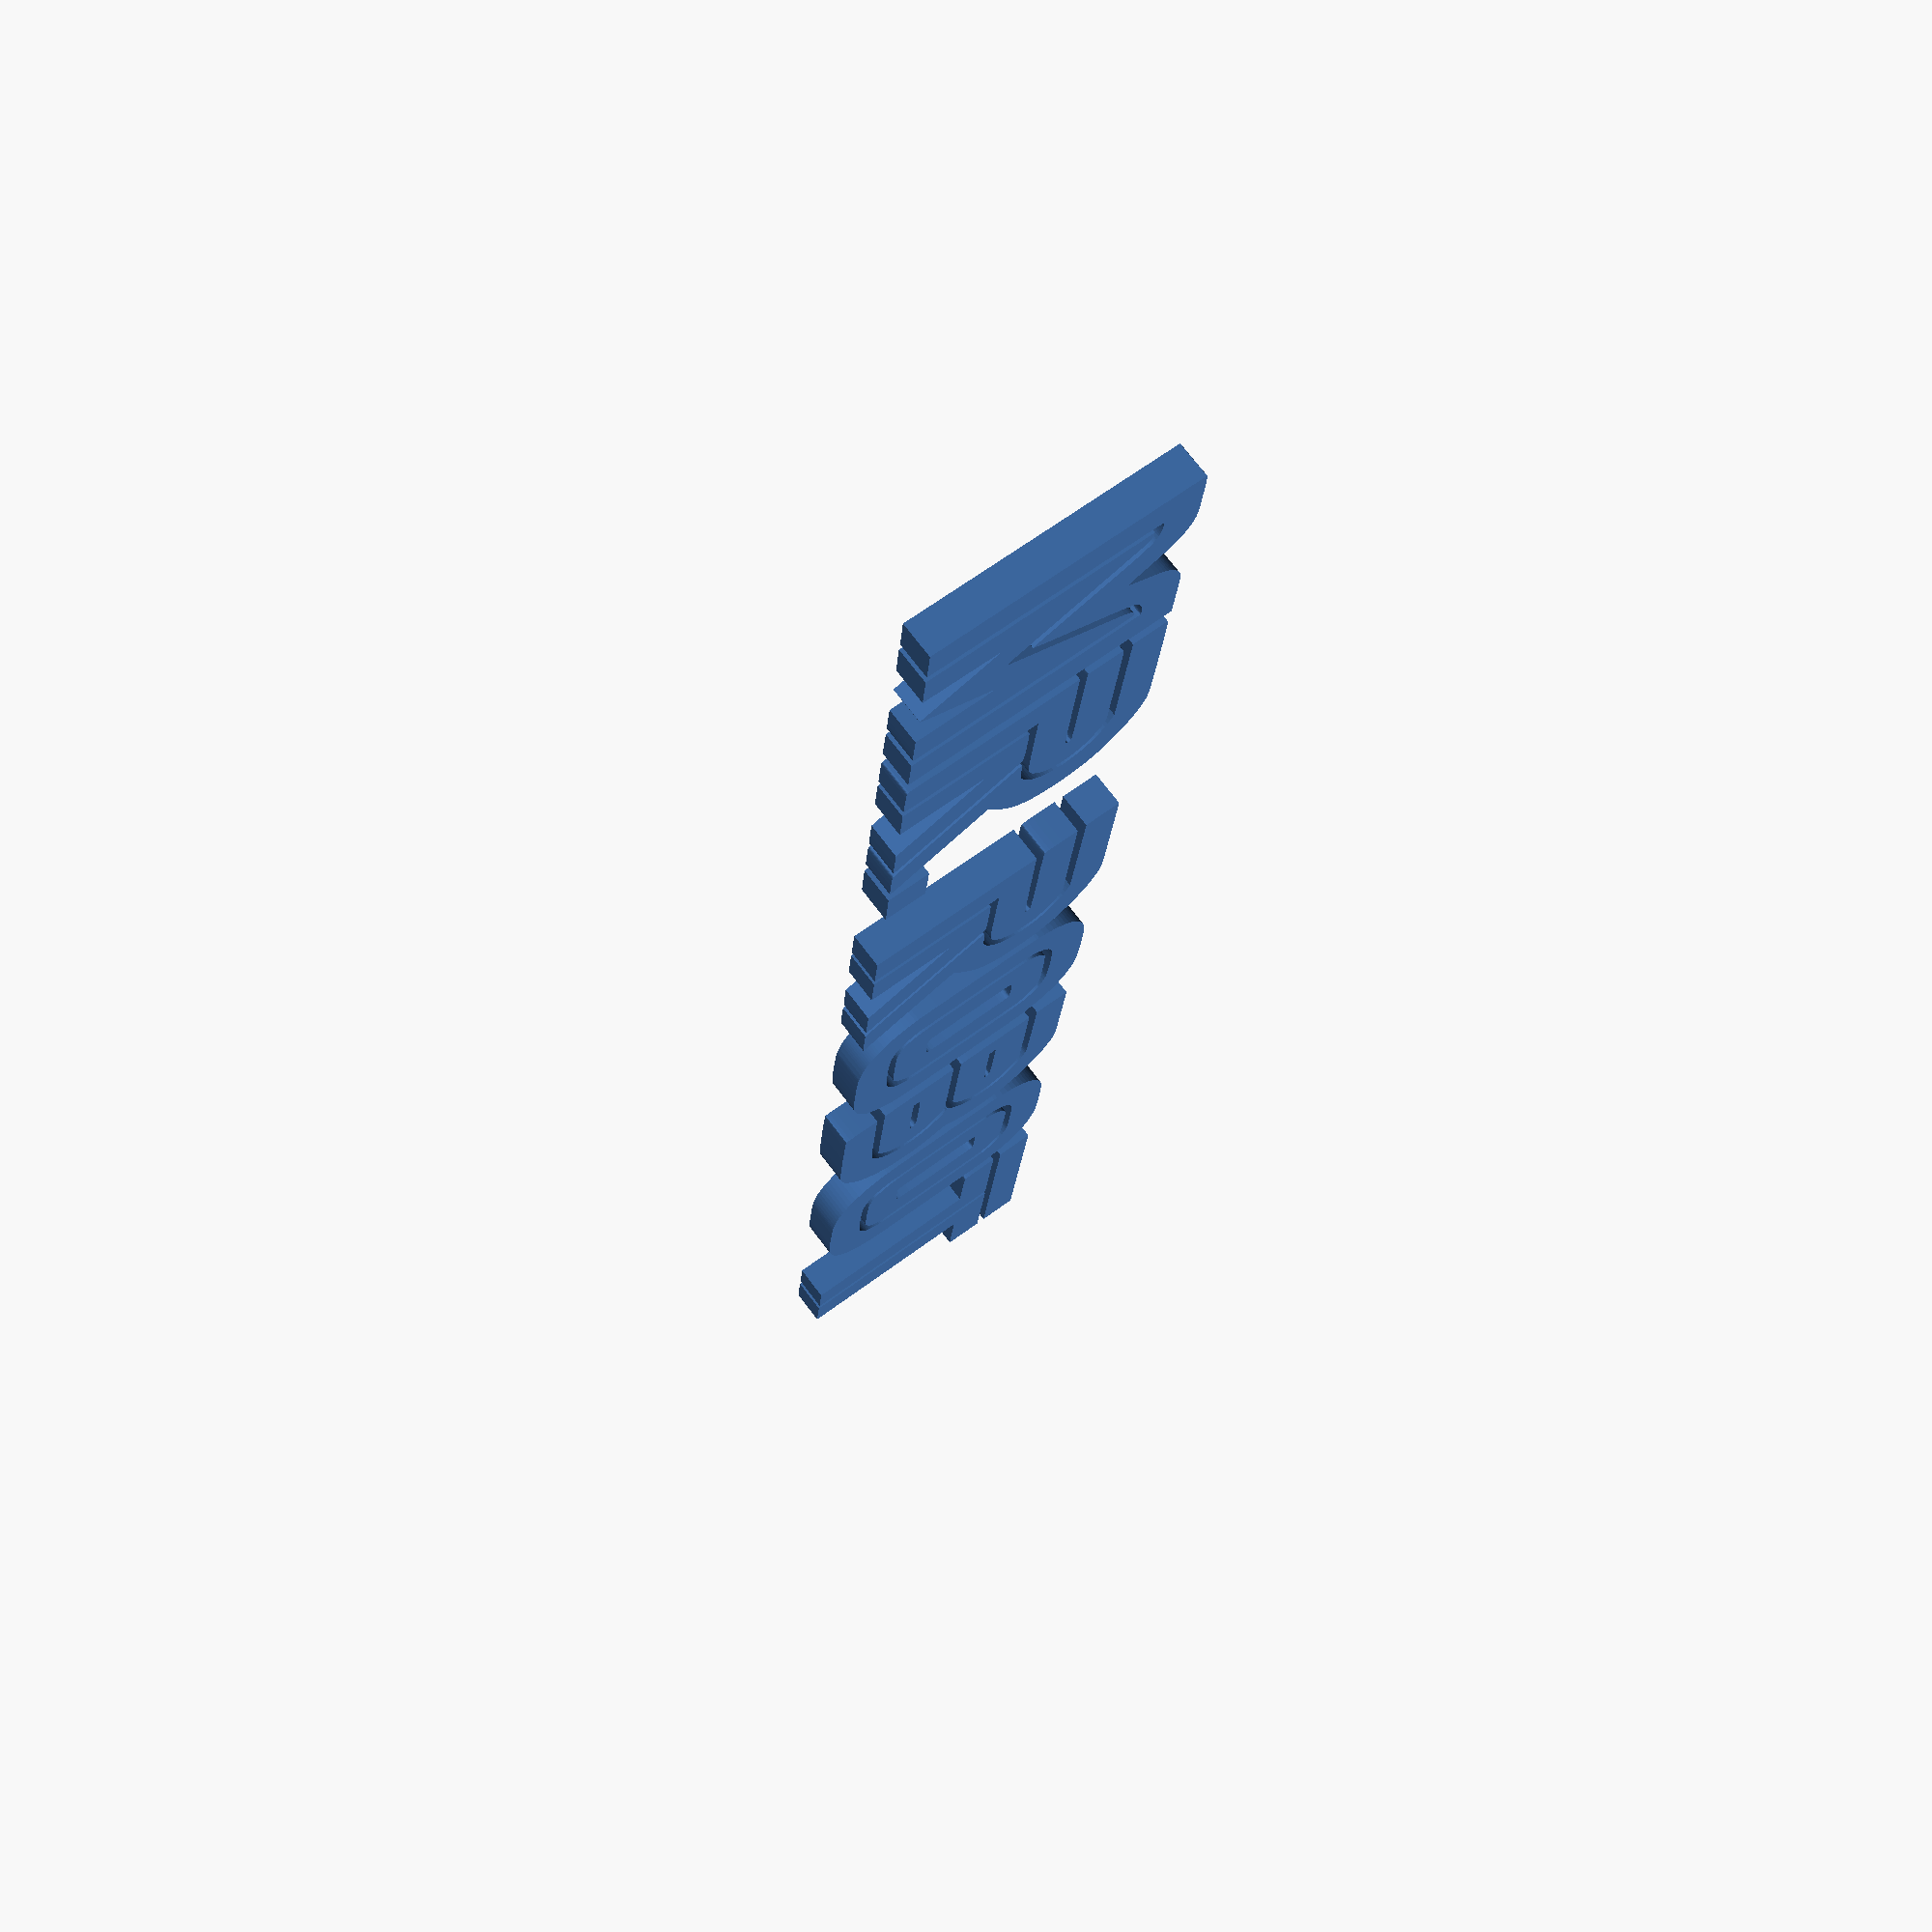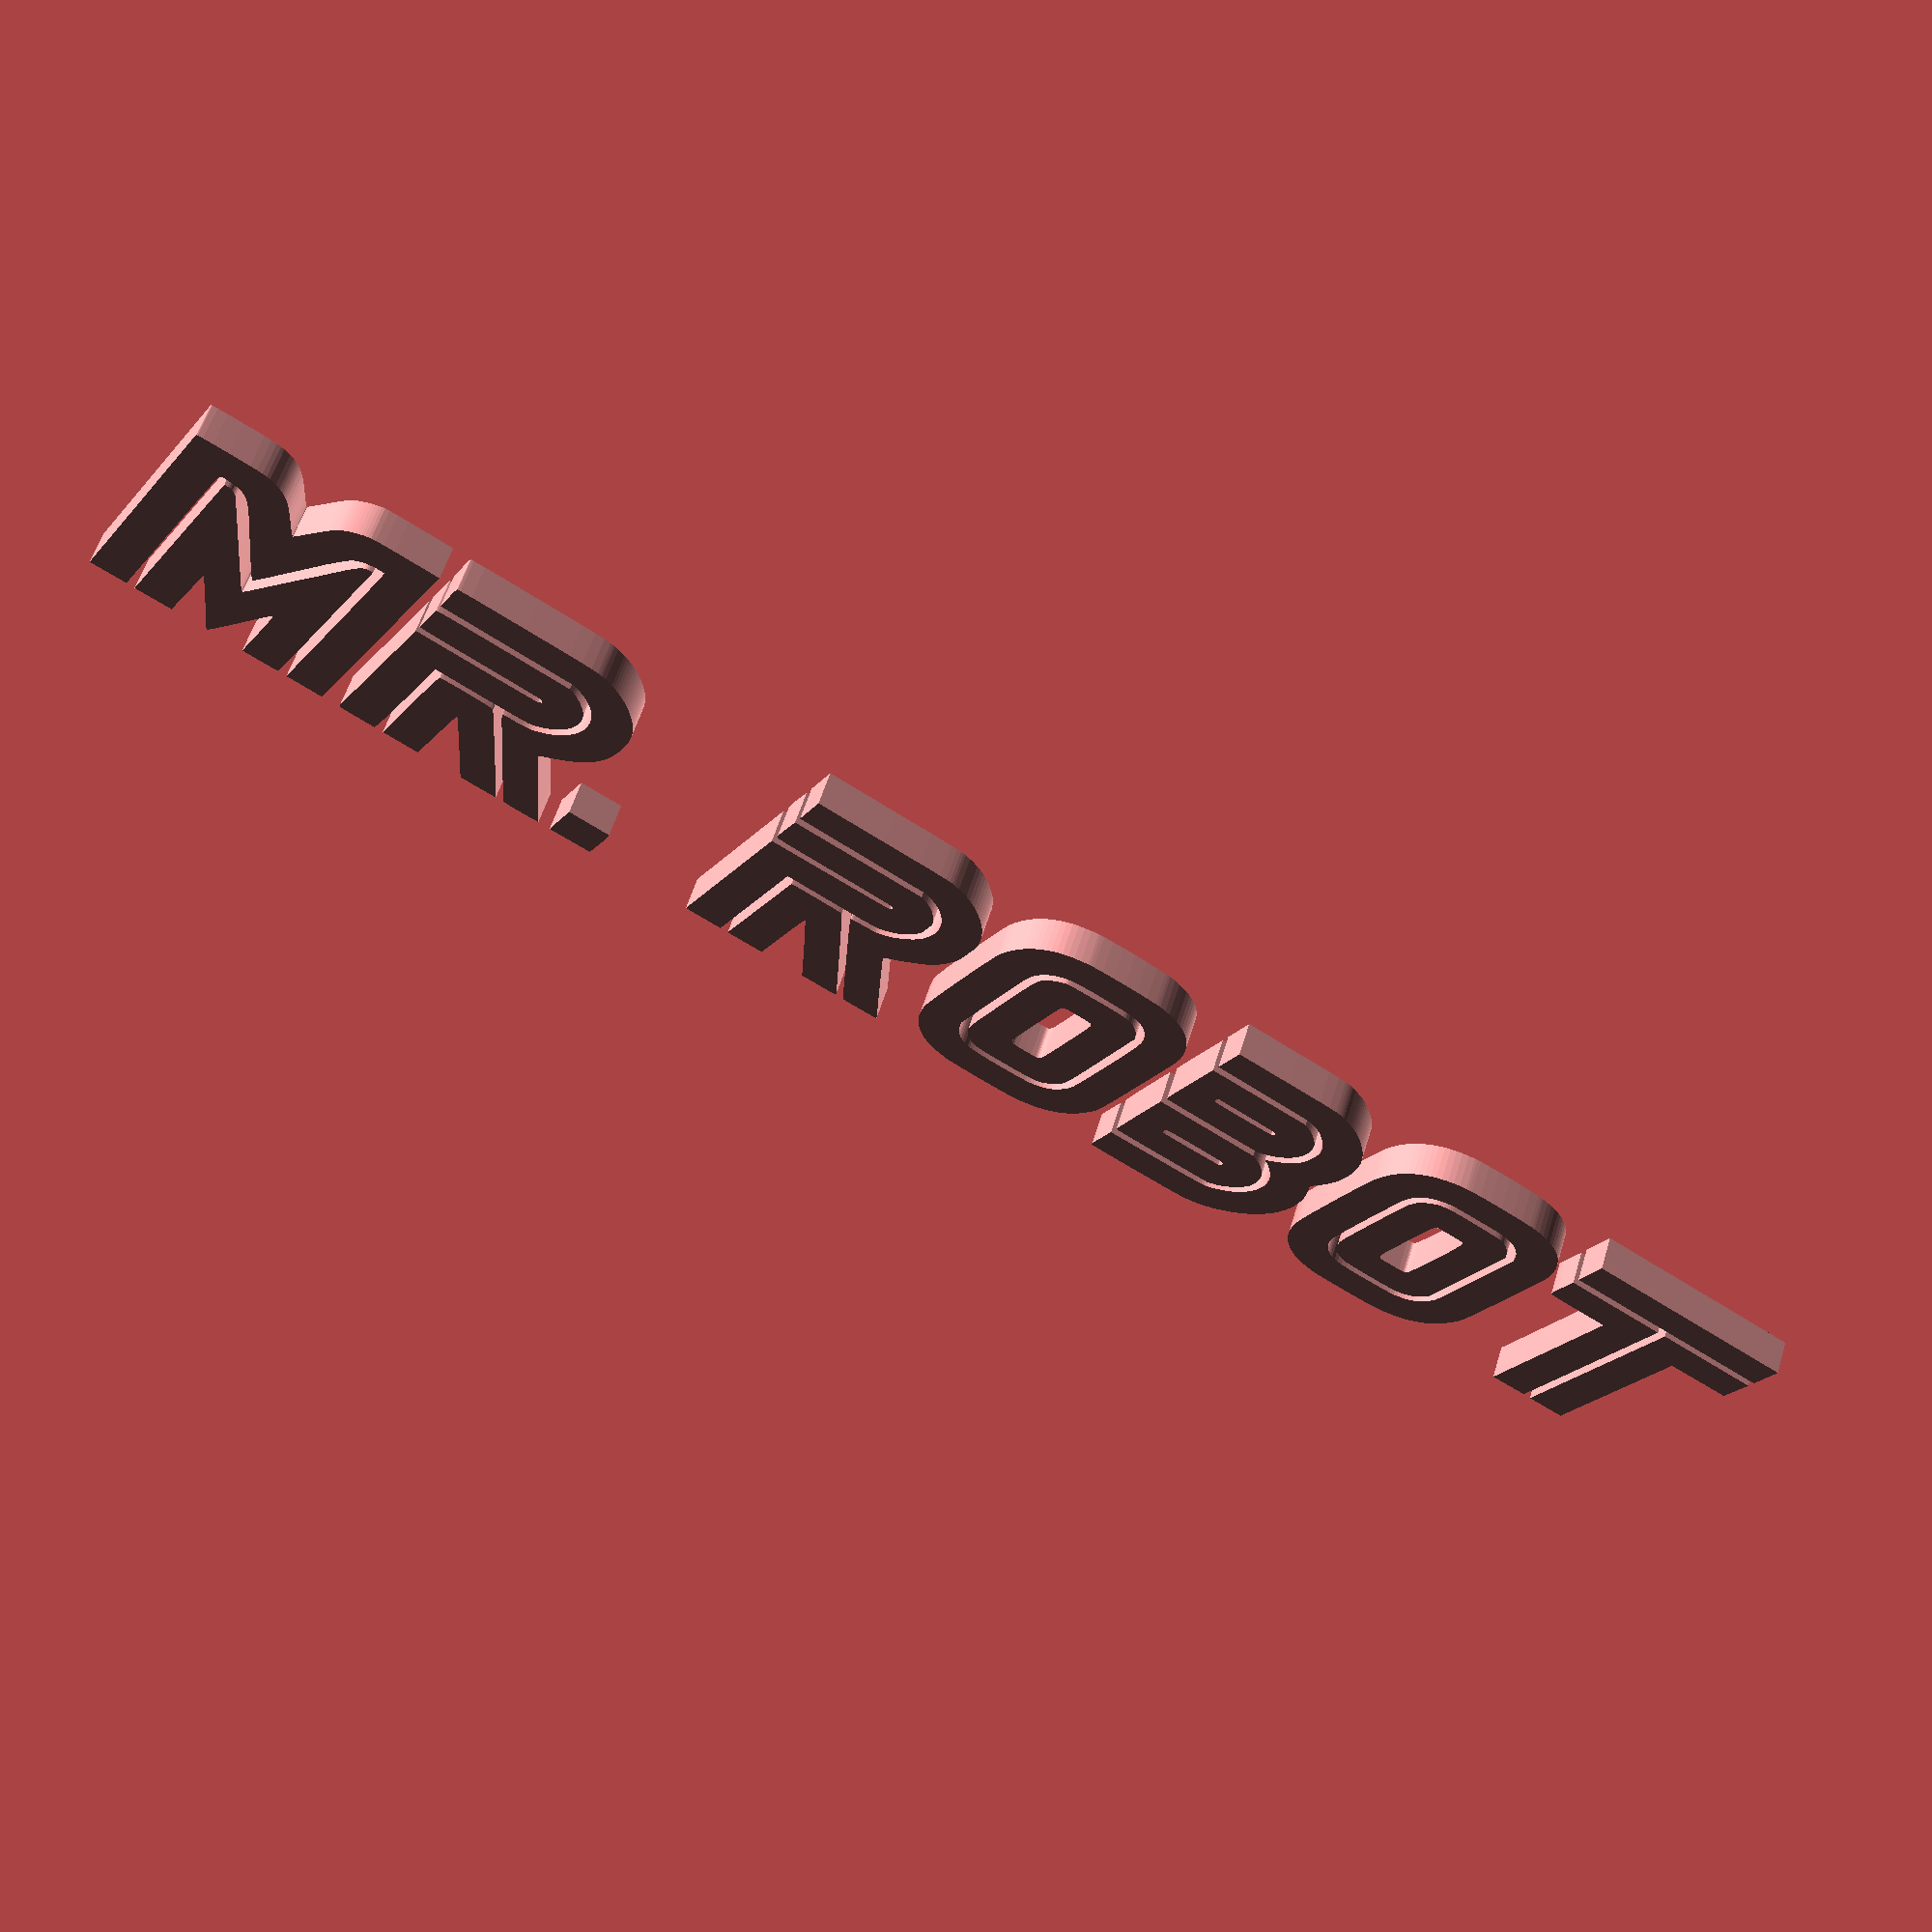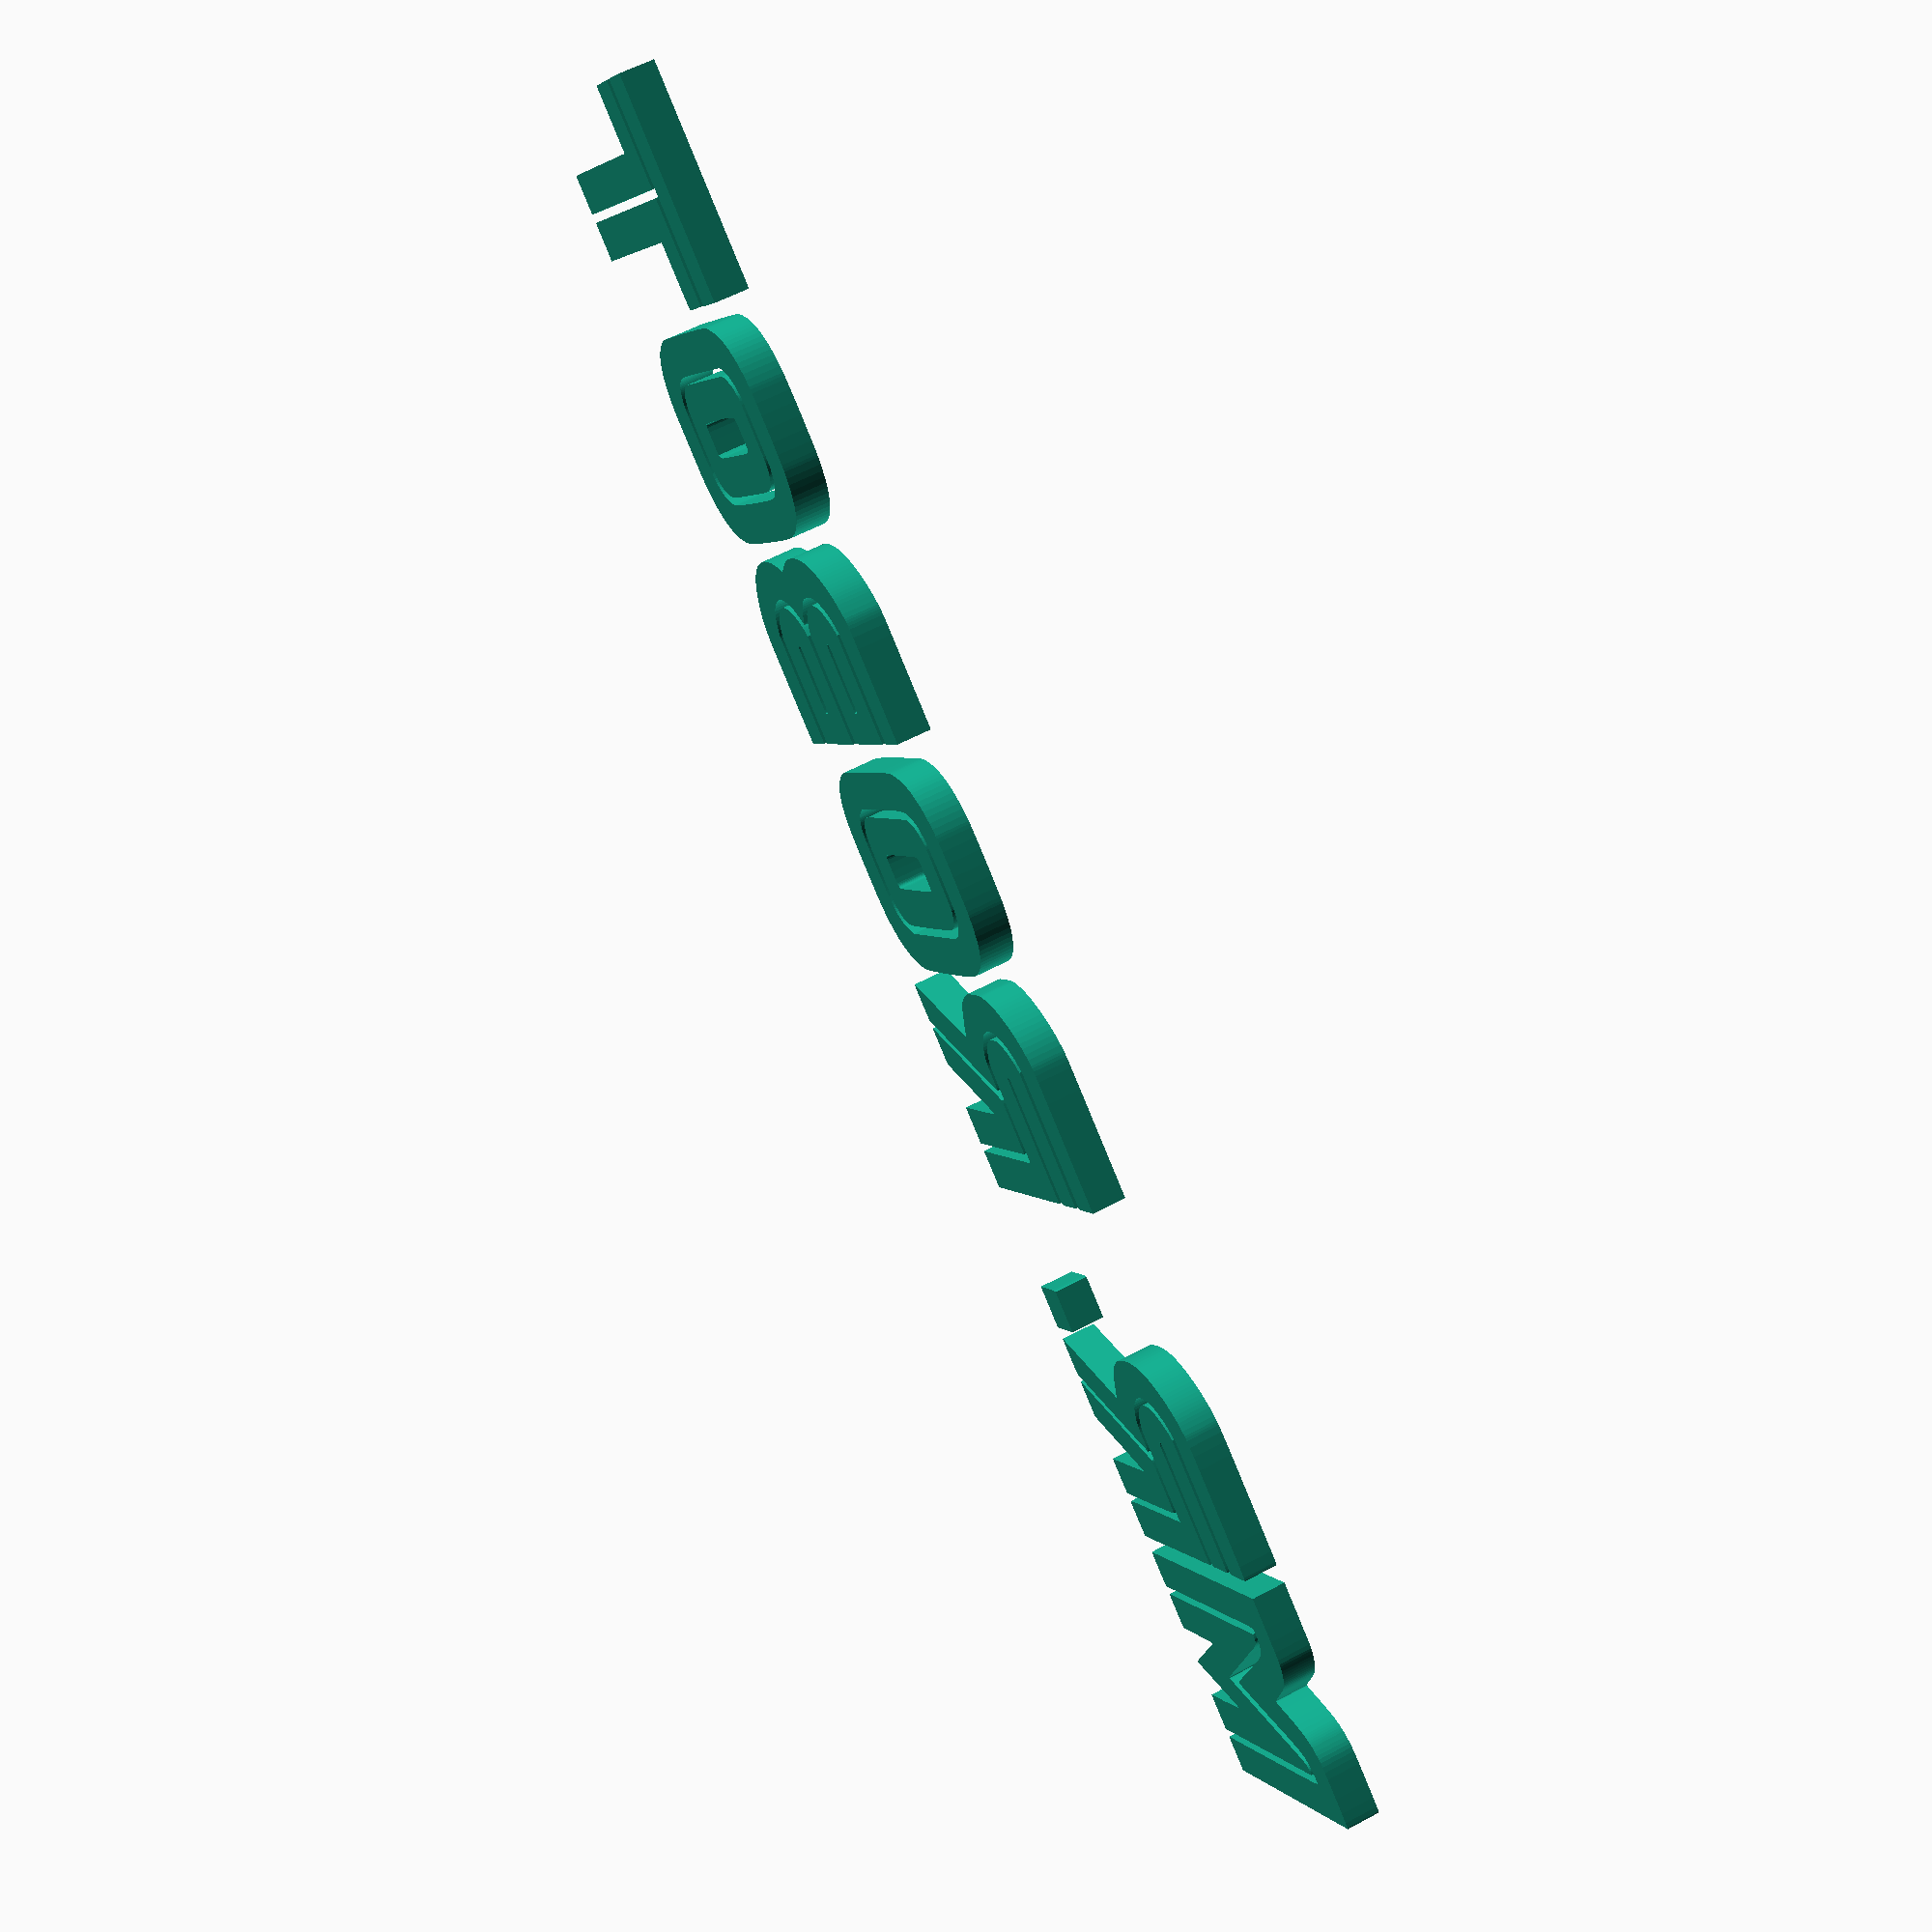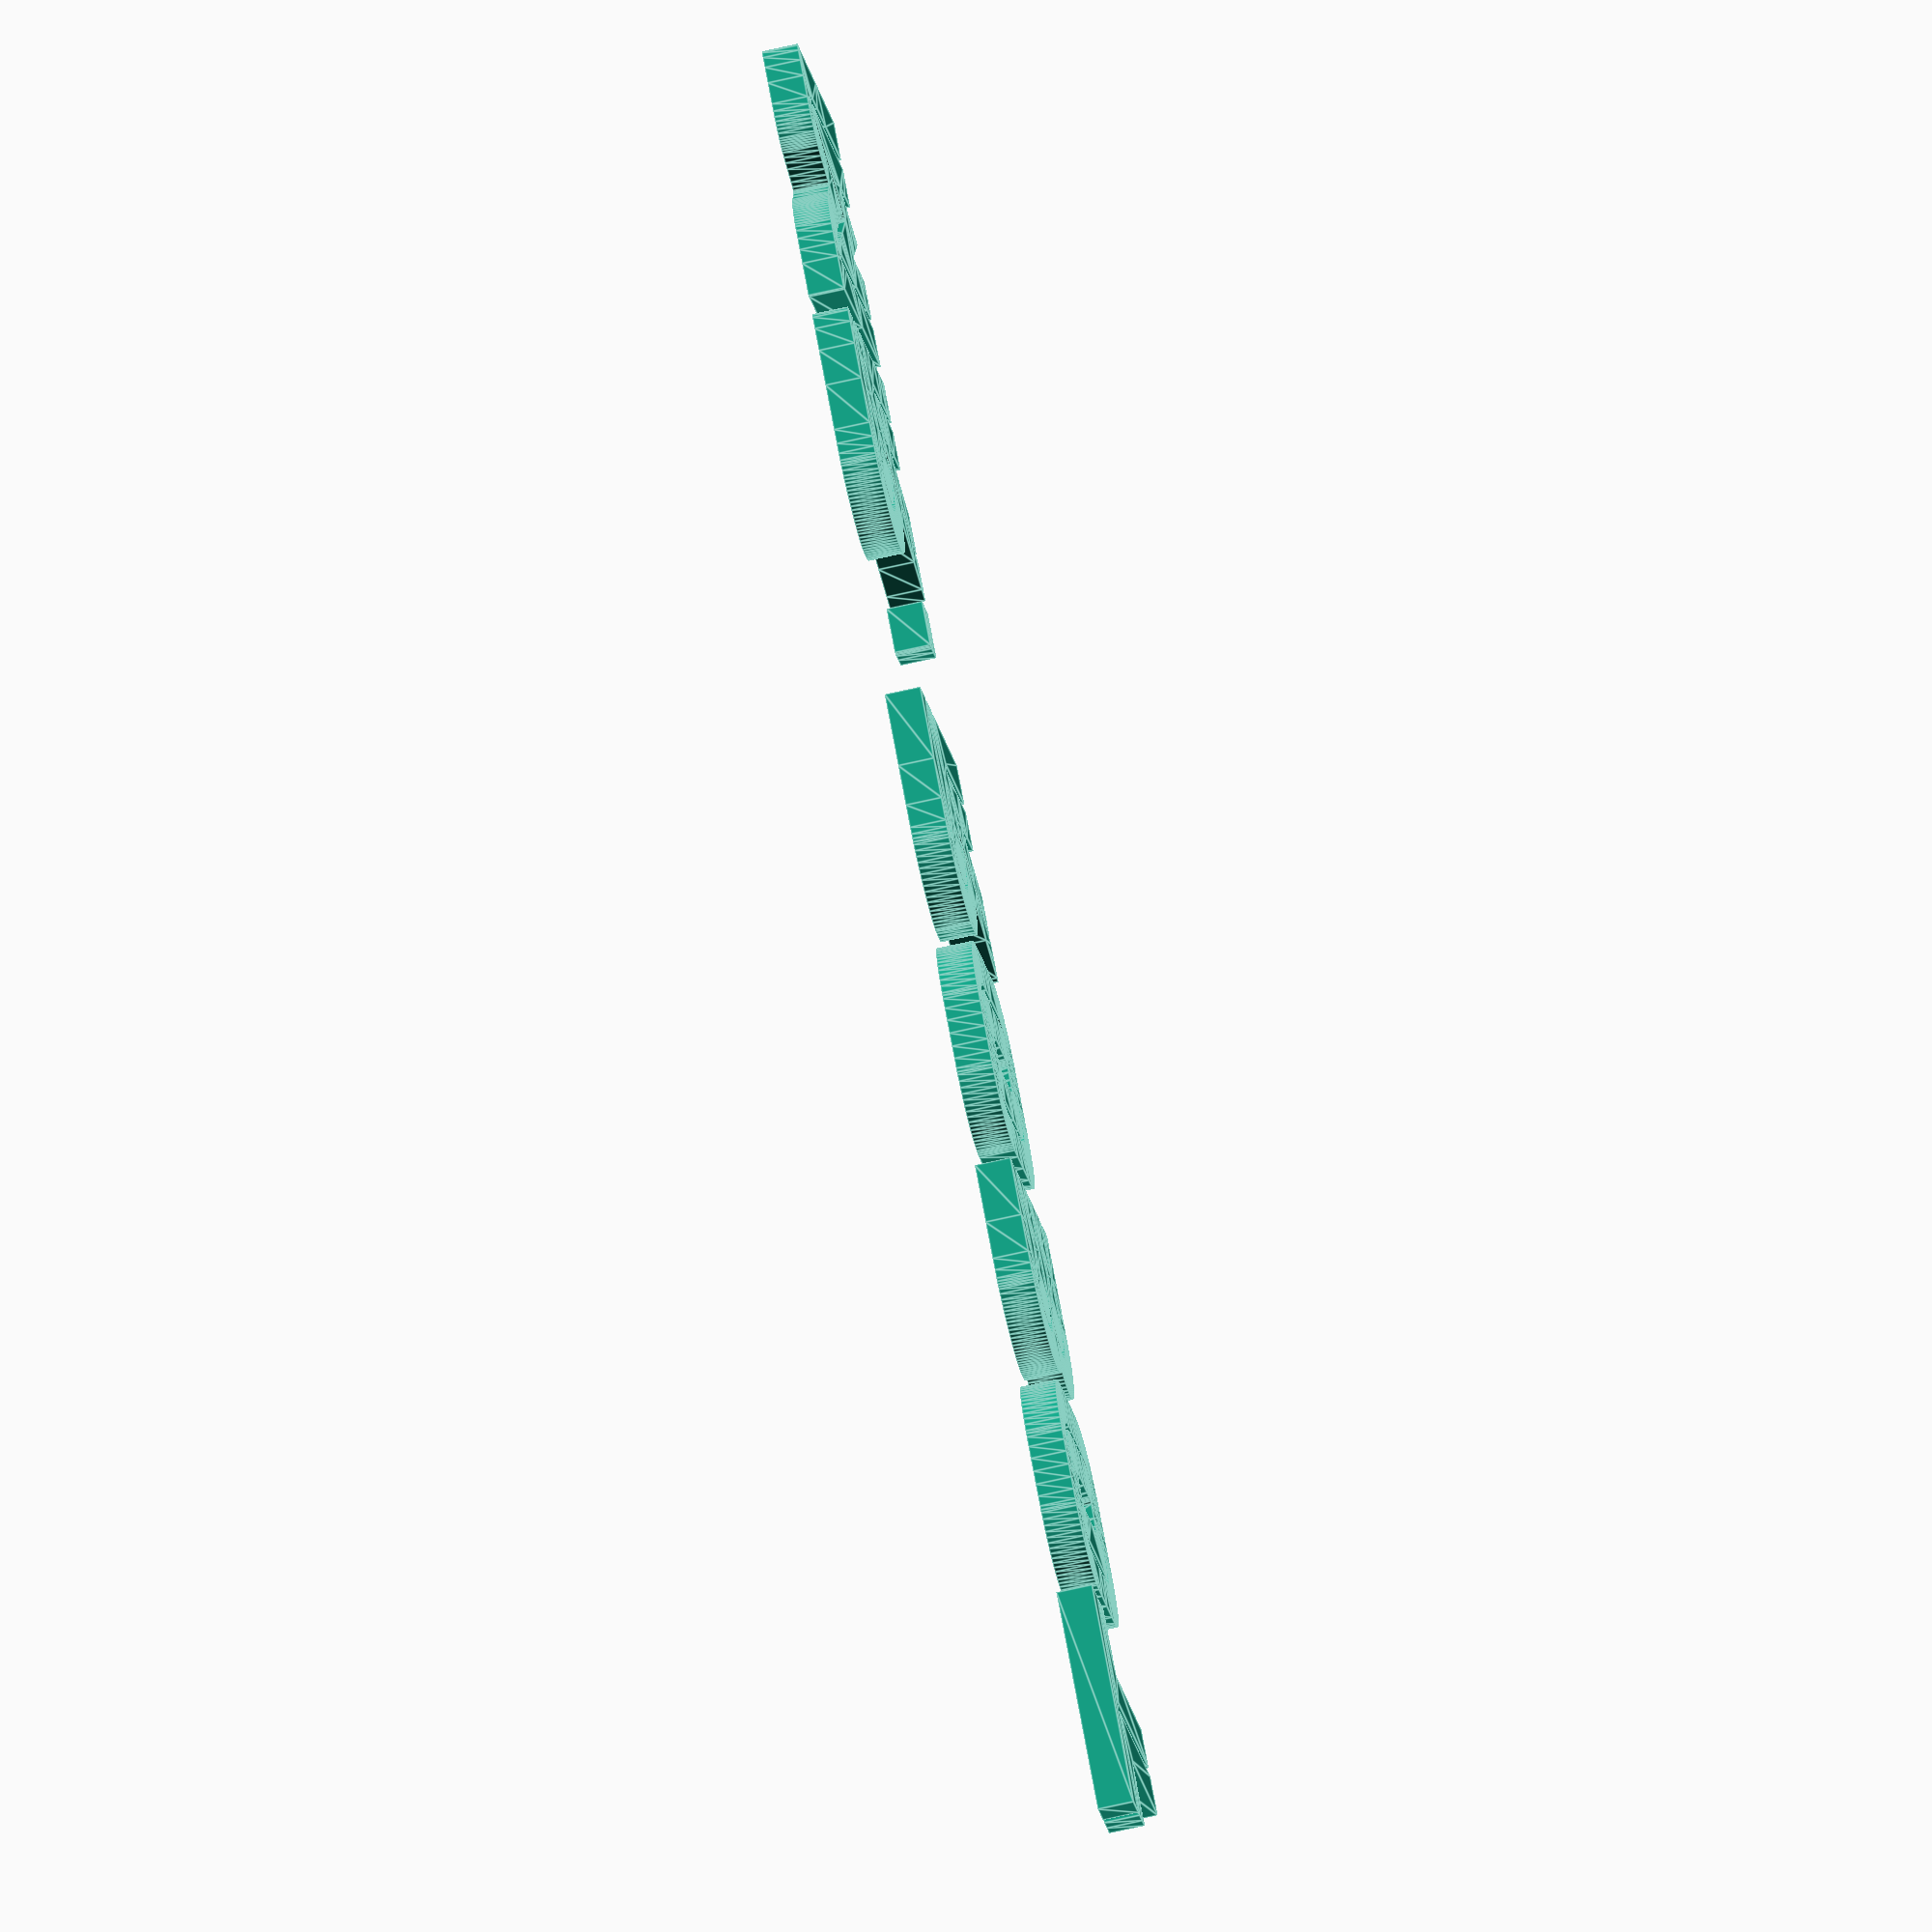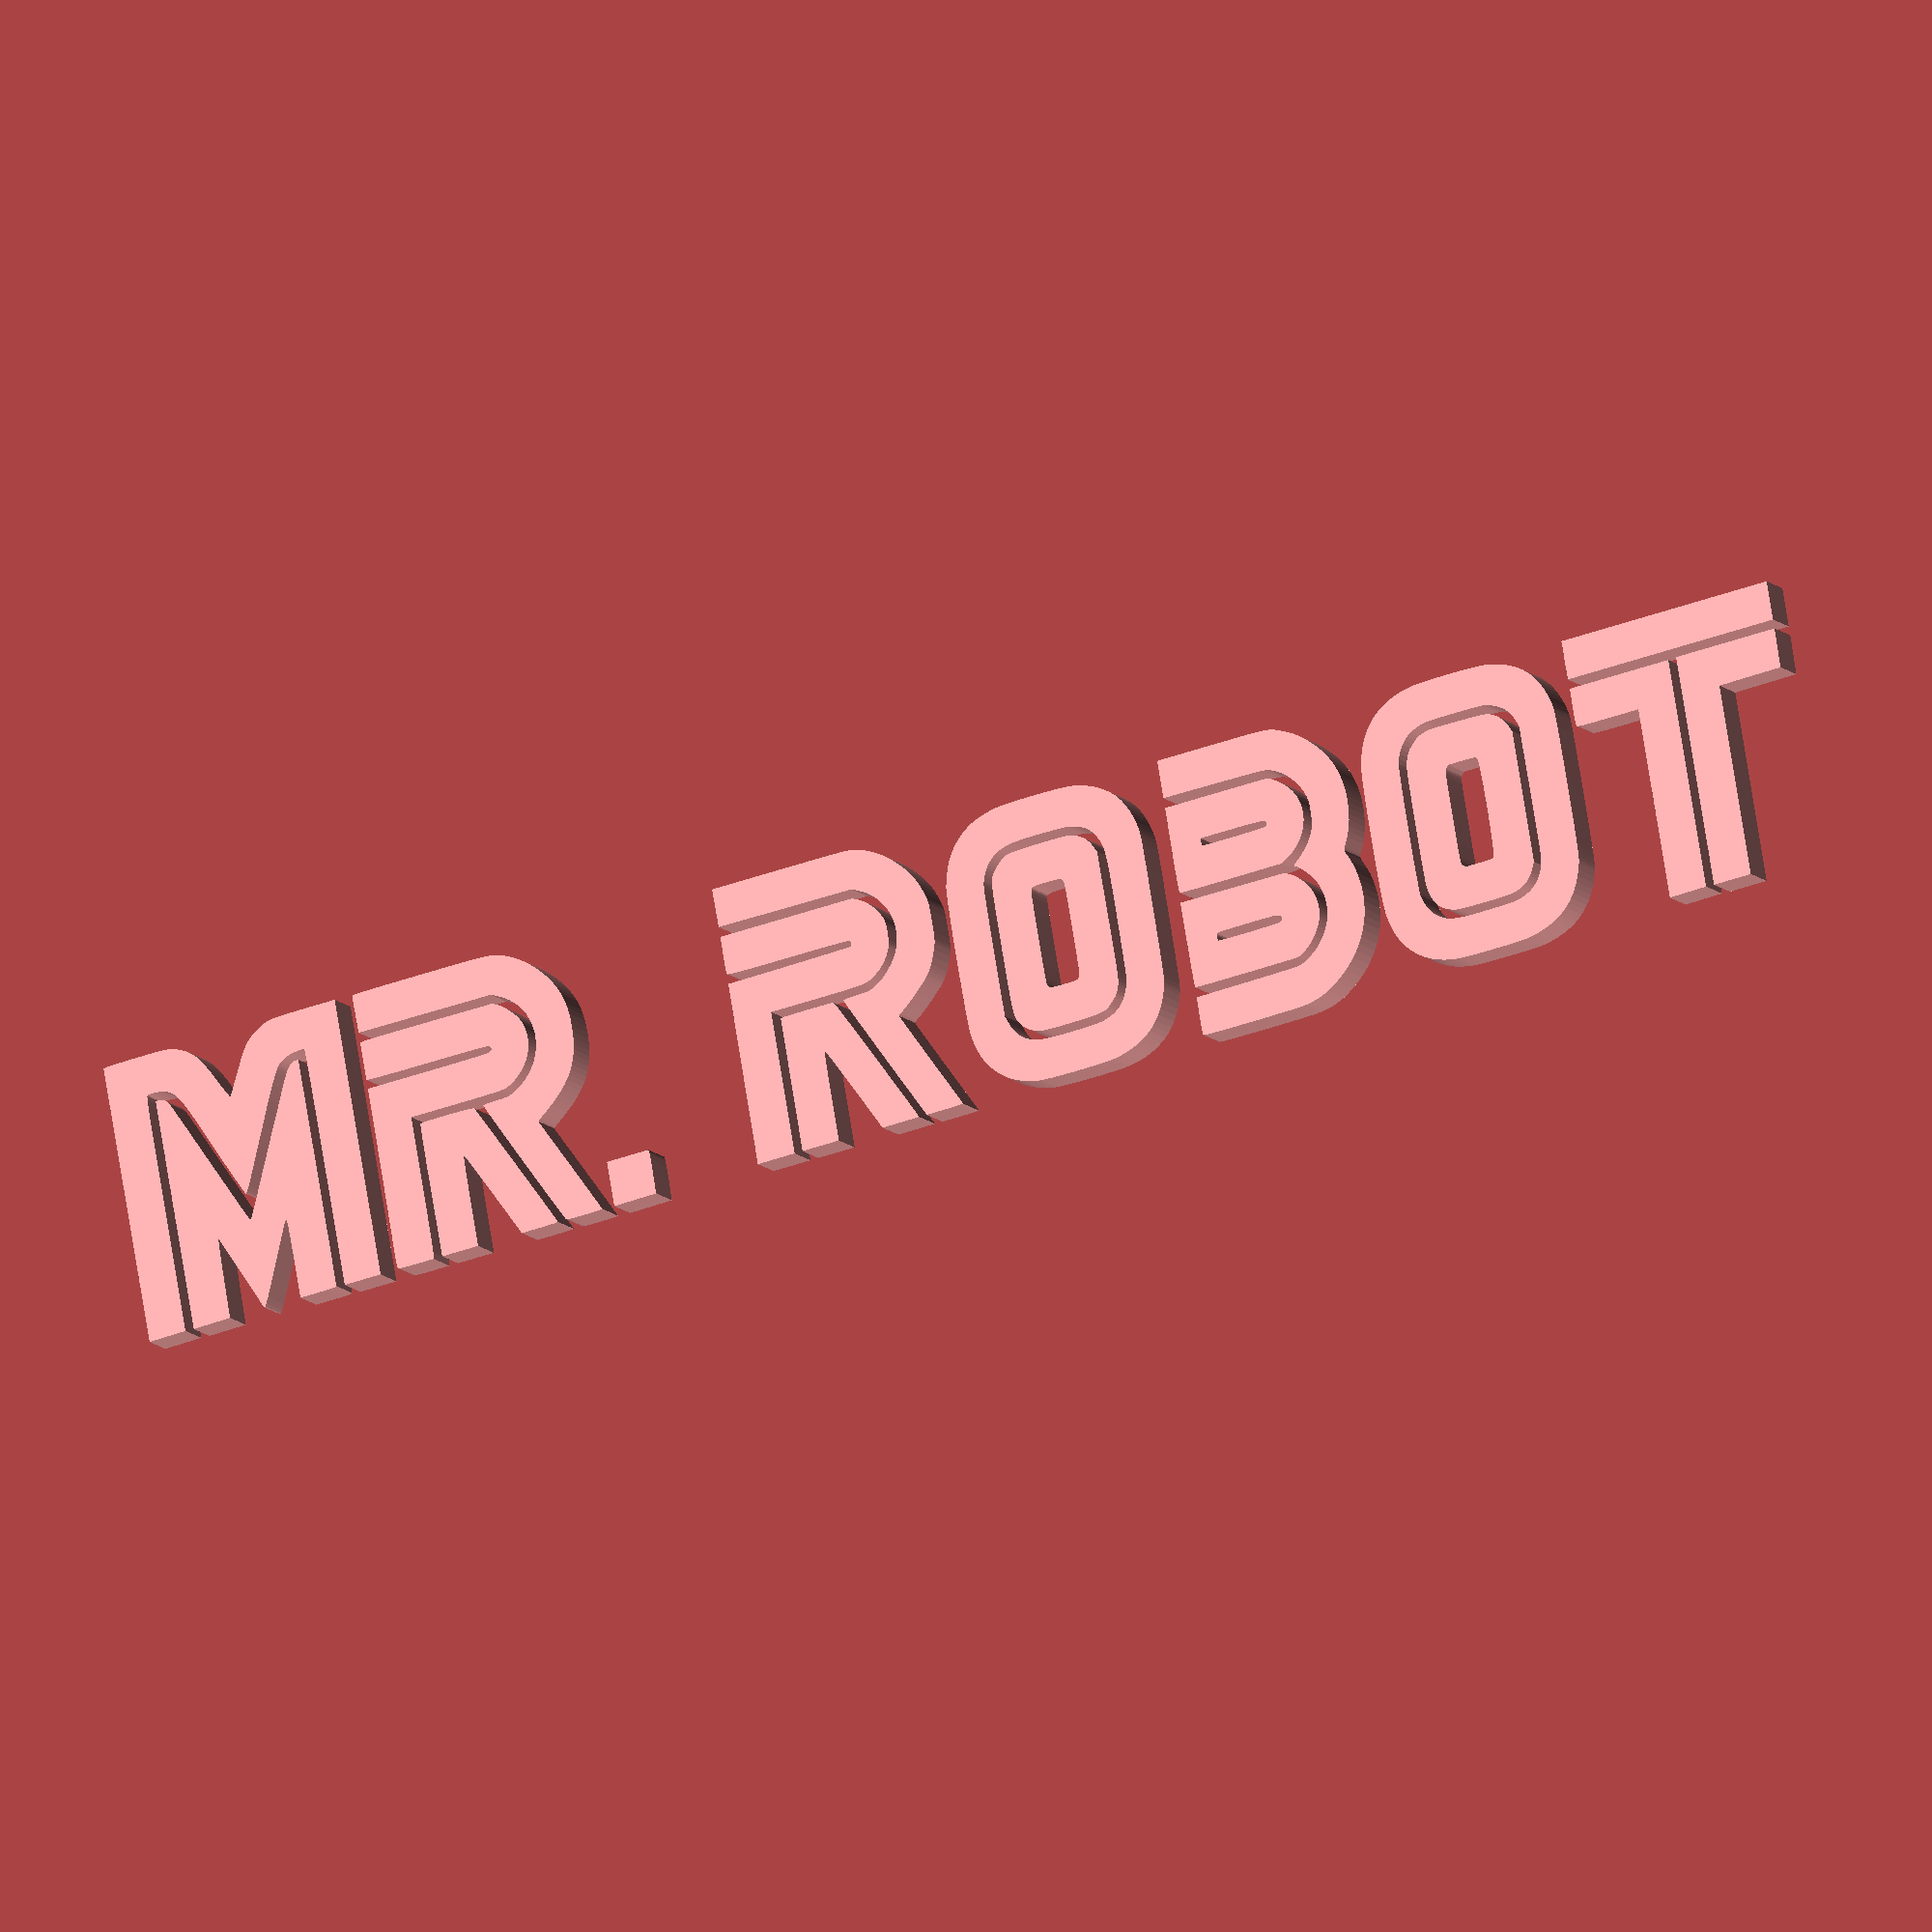
<openscad>

// Module names are of the form poly_<inkscape-path-id>().
// As a result you can associate a polygon in this OpenSCAD program with the
//  corresponding SVG element in the Inkscape document by looking for 
//  the XML element with the attribute id="inkscape-path-id".

// Paths have their own variables so they can be imported and used 
//  in polygon(points) structures in other programs.
// The NN_points is the list of all polygon XY vertices. 
// There may be an NN_paths variable as well. If it exists then it 
//  defines the nested paths. Both must be used in the 
//  polygon(points, paths) variant of the command.

profile_scale = 25.4/90; //made in inkscape in mm

// helper functions to determine the X,Y dimensions of the profiles
function min_x(shape_points) = min([ for (x = shape_points) min(x[0])]);
function max_x(shape_points) = max([ for (x = shape_points) max(x[0])]);
function min_y(shape_points) = min([ for (x = shape_points) min(x[1])]);
function max_y(shape_points) = max([ for (x = shape_points) max(x[1])]);

height = 10;
width = 1.0;


path817_0_points = [[241.906150,140.220236],[241.575211,139.788551],[241.309997,138.911410],[240.962975,135.548726],[240.837541,129.588126],[240.906150,120.485546],[241.178850,101.558606],[296.678850,101.058606],[328.607313,100.732698],[345.743675,100.328633],[350.497752,100.018450],[353.633325,99.594119],[355.843566,99.024104],[357.821650,98.276866],[360.522644,97.004815],[363.705550,95.228038],[366.973131,93.181959],[369.928150,91.102006],[373.901665,87.812213],[377.490844,84.263735],[380.690525,80.481318],[383.495545,76.489705],[385.900744,72.313641],[387.900958,67.977871],[389.491027,63.507139],[390.665788,58.926189],[391.420078,54.259766],[391.748737,49.532615],[391.646602,44.769479],[391.108511,39.995104],[390.129302,35.234234],[388.703814,30.511613],[386.826884,25.851986],[384.493350,21.280096],[382.930666,18.888481],[380.783756,16.100555],[378.248355,13.121344],[375.520200,10.155874],[372.795026,7.409170],[370.268569,5.086259],[368.136565,3.392165],[366.594750,2.531916],[365.242763,1.901938],[364.832311,1.554245],[364.682550,1.241216],[365.159055,0.591536],[366.456163,-0.672796],[370.717750,-4.316024],[374.180102,-7.311988],[377.374791,-10.479787],[380.284240,-13.794385],[382.890875,-17.230746],[385.177119,-20.763834],[387.125397,-24.368611],[388.718132,-28.020044],[389.937750,-31.693094],[390.492911,-34.294801],[390.927466,-37.563786],[391.411175,-45.228654],[391.341722,-52.937816],[391.084823,-56.262170],[390.671950,-58.941394],[389.857827,-62.092874],[388.775273,-65.275000],[387.440136,-68.458321],[385.868263,-71.613390],[384.075500,-74.710756],[382.077695,-77.720969],[379.890696,-80.614582],[377.530350,-83.362144],[375.061041,-85.949212],[372.622631,-88.278756],[370.181963,-90.374448],[367.705875,-92.259961],[365.161209,-93.958969],[362.514806,-95.495145],[359.733506,-96.892162],[356.784150,-98.173694],[354.818002,-98.914872],[352.613364,-99.480830],[349.488122,-99.902719],[344.760163,-100.211690],[327.767630,-100.615477],[296.178850,-100.941394],[241.178850,-101.441394],[241.178850,-120.441394],[241.178850,-139.441394],[299.678850,-139.441394],[337.116005,-139.371660],[348.769837,-139.140631],[357.087563,-138.650949],[360.317352,-138.279141],[363.099474,-137.806705],[365.562716,-137.221651],[367.835864,-136.511991],[372.327025,-134.670898],[377.603250,-132.187519],[381.235712,-130.391257],[384.649961,-128.524362],[387.899413,-126.548785],[391.037488,-124.426478],[394.117601,-122.119392],[397.193170,-119.589478],[400.317614,-116.798688],[403.544350,-113.708974],[406.828845,-110.342164],[409.895466,-106.936260],[412.746794,-103.485535],[415.385413,-99.984261],[417.813905,-96.426711],[420.034853,-92.807158],[422.050841,-89.119873],[423.864450,-85.359130],[425.478264,-81.519201],[426.894866,-77.594359],[428.116838,-73.578876],[429.146763,-69.467025],[429.987223,-65.253079],[430.640803,-60.931310],[431.110084,-56.495991],[431.397650,-51.941394],[431.502247,-45.614892],[431.264748,-39.492129],[430.683860,-33.566453],[429.758288,-27.831210],[428.486735,-22.279745],[426.867908,-16.905405],[424.900511,-11.701536],[422.583250,-6.661484],[420.532025,-2.139207],[419.908028,-0.420919],[419.678850,0.617036],[419.906697,1.650376],[420.527075,3.356110],[422.566450,7.837126],[425.092050,13.493545],[427.109450,19.058606],[429.077728,26.526059],[430.481257,33.947968],[431.326015,41.305554],[431.617978,48.580033],[431.363122,55.752624],[430.567422,62.804545],[429.236856,69.717016],[427.377400,76.471253],[424.995030,83.048475],[422.095721,89.429900],[418.685452,95.596747],[414.770197,101.530234],[410.355933,107.211579],[405.448636,112.622001],[400.054283,117.742717],[394.178850,122.554946],[389.085860,126.233353],[384.085463,129.434861],[379.118327,132.184468],[374.125125,134.507170],[369.046526,136.427966],[363.823200,137.971852],[358.395818,139.163827],[352.705050,140.028886],[345.154966,140.434333],[331.445322,140.738300],[294.266600,141.026740],[258.607378,140.864091],[246.797109,140.604196],[243.350477,140.427960],[241.906150,140.220236],[241.906150,140.220236]];
path817_1_points = [[-903.471150,0.579746],[-903.721150,-139.191394],[-903.381275,-139.527324],[-902.218413,-139.810831],[-896.913918,-140.244713],[-886.788039,-140.541309],[-870.821150,-140.748888],[-849.161430,-140.806113],[-841.749635,-140.617177],[-835.998480,-140.220300],[-831.444411,-139.568301],[-827.623875,-138.614001],[-824.073319,-137.310218],[-820.329190,-135.609773],[-815.794760,-133.186790],[-813.704549,-131.850090],[-811.706410,-130.397606],[-809.780894,-128.805103],[-807.908551,-127.048348],[-806.069933,-125.103105],[-804.245591,-122.945142],[-800.561942,-117.894117],[-796.702012,-111.701398],[-792.510211,-104.173115],[-787.830950,-95.115394],[-784.008484,-87.704996],[-780.742009,-81.720700],[-778.378254,-77.774088],[-777.643250,-76.756034],[-777.263950,-76.476744],[-776.190262,-78.130584],[-773.937095,-82.219376],[-767.211690,-95.239244],[-760.279622,-108.686885],[-757.532841,-113.647255],[-755.114705,-117.669855],[-752.912072,-120.933082],[-750.811800,-123.615334],[-748.700747,-125.895009],[-746.465770,-127.950505],[-744.017161,-129.893215],[-741.267165,-131.799219],[-738.306567,-133.621505],[-735.226148,-135.313063],[-732.116691,-136.826880],[-729.068981,-138.115946],[-726.173799,-139.133248],[-723.521930,-139.831777],[-719.021801,-140.293362],[-710.781012,-140.642769],[-699.348183,-140.864085],[-685.271930,-140.941394],[-652.321150,-140.941394],[-652.317150,-136.941394],[-652.313150,0.058606],[-652.317150,136.058606],[-652.321150,139.058606],[-671.821150,139.058606],[-691.321150,139.058606],[-691.336450,19.808606],[-691.410432,-27.560310],[-691.602375,-65.667027],[-691.887528,-91.199625],[-692.057324,-98.215654],[-692.241140,-100.846184],[-692.564037,-101.217788],[-693.031453,-101.503364],[-694.550195,-101.829227],[-697.098080,-101.849359],[-700.975820,-101.589344],[-704.389093,-101.179983],[-707.606507,-100.545786],[-710.621087,-99.689812],[-713.425861,-98.615120],[-716.013856,-97.324767],[-718.378098,-95.821813],[-720.511613,-94.109316],[-722.407430,-92.190334],[-723.862741,-90.109874],[-725.955208,-86.547734],[-731.403803,-76.255682],[-737.457598,-63.868722],[-742.820980,-51.941394],[-748.853670,-38.441394],[-757.058080,-20.649454],[-762.308810,-8.941394],[-768.898825,5.761316],[-773.512391,15.509678],[-775.165383,18.701225],[-776.429114,20.864482],[-777.338536,22.069546],[-777.671303,22.334662],[-777.928600,22.386516],[-778.922060,20.733418],[-781.191647,16.184668],[-788.799088,0.041294],[-799.230694,-22.761446],[-810.966240,-48.941394],[-816.800465,-61.939075],[-821.649906,-72.328100],[-825.724473,-80.448498],[-829.234080,-86.640299],[-832.388639,-91.243532],[-833.898373,-93.055695],[-835.398062,-94.598228],[-836.913945,-95.913633],[-838.472261,-97.044415],[-841.821150,-98.922124],[-844.127055,-99.797830],[-846.992415,-100.539941],[-850.183267,-101.126062],[-853.465649,-101.533801],[-856.605595,-101.740764],[-859.369143,-101.724558],[-861.522329,-101.462789],[-862.296923,-101.232820],[-862.831190,-100.933064],[-863.075267,-100.559710],[-863.292230,-99.788691],[-863.650590,-96.577279],[-863.917829,-90.346071],[-864.105509,-80.142312],[-864.288424,-44.006119],[-864.291810,19.453346],[-864.208750,138.558606],[-883.764950,138.829746],[-903.321150,139.100886],[-903.471150,0.579746]];
path817_2_points = [[-855.321150,23.079746],[-855.321150,-92.941394],[-852.071150,-92.937394],[-850.322840,-92.791634],[-848.622728,-92.367853],[-846.991438,-91.680672],[-845.449592,-90.744711],[-844.017816,-89.574592],[-842.716733,-88.184935],[-841.566966,-86.590362],[-840.589140,-84.805494],[-834.030490,-70.941134],[-827.025340,-55.941134],[-817.561690,-35.441134],[-808.301420,-15.441134],[-801.537290,-0.941134],[-791.314110,21.058866],[-784.441433,35.871683],[-780.371495,44.291995],[-779.125035,46.618875],[-778.264239,47.964326],[-777.684100,48.533911],[-777.279610,48.533196],[-776.720965,47.894981],[-775.903651,46.592216],[-773.932350,42.751846],[-741.429320,-27.441134],[-735.360620,-40.108404],[-727.880570,-56.346074],[-723.001599,-67.104729],[-718.994036,-75.561001],[-715.676586,-81.982547],[-712.867953,-86.637024],[-711.597787,-88.385254],[-710.386839,-89.792089],[-709.212448,-90.890986],[-708.051950,-91.715401],[-706.882684,-92.298793],[-705.681989,-92.674617],[-704.427201,-92.876332],[-703.095660,-92.937394],[-700.370170,-92.941394],[-700.095660,21.808606],[-700.006654,103.217981],[-700.178160,137.808606],[-700.503077,138.133567],[-701.316734,138.402489],[-704.657832,138.787891],[-710.696595,138.996151],[-719.928160,139.058606],[-739.321150,139.058606],[-739.336450,99.808606],[-739.587484,71.709415],[-739.851069,62.866682],[-740.170070,59.268806],[-740.500124,59.031851],[-740.955052,59.271174],[-741.581310,60.073376],[-742.425354,61.525059],[-744.952621,66.723267],[-748.908500,75.558606],[-764.325256,110.423916],[-773.009571,129.481924],[-775.490933,134.475616],[-777.085828,137.188393],[-777.633834,137.863492],[-778.059804,138.177226],[-778.396932,138.199217],[-778.678410,137.999086],[-780.145750,134.897370],[-783.105020,128.058606],[-790.061096,112.114874],[-800.243217,89.193750],[-809.602218,68.361487],[-814.088930,58.684336],[-814.246222,59.284813],[-814.412690,61.442940],[-814.752935,69.786165],[-815.321150,98.058606],[-815.821150,138.558606],[-835.571150,138.829746],[-855.321150,139.100886],[-855.321150,23.079746]];
path817_3_points = [[-633.831730,136.808606],[-634.009243,132.857630],[-634.086970,123.763294],[-633.930130,95.558606],[-633.588821,53.107044],[-633.400490,5.808606],[-633.321150,-44.941394],[-568.043660,-44.941394],[-533.529802,-44.991924],[-513.478782,-45.205866],[-507.609525,-45.403344],[-503.835202,-45.676747],[-501.648889,-46.037767],[-500.543660,-46.498094],[-499.034256,-47.741600],[-498.624480,-48.295106],[-498.440245,-48.836109],[-498.478245,-49.389351],[-498.735172,-49.979578],[-499.892580,-51.369964],[-500.790416,-51.838518],[-502.787857,-52.204770],[-506.412198,-52.480998],[-512.190727,-52.679475],[-532.319524,-52.892281],[-567.392580,-52.941394],[-595.949648,-53.005351],[-616.589105,-53.195281],[-629.118692,-53.508267],[-632.282203,-53.709995],[-633.346150,-53.941394],[-633.371150,-72.441394],[-633.346150,-91.460734],[-633.235443,-91.699426],[-632.865363,-91.911066],[-631.069376,-92.258029],[-627.402778,-92.511296],[-621.310154,-92.680540],[-599.625179,-92.805647],[-561.571150,-92.710734],[-489.821150,-92.441394],[-484.821150,-89.941394],[-482.029818,-88.279396],[-478.954655,-85.995041],[-475.747848,-83.242748],[-472.561589,-80.176940],[-469.548065,-76.952036],[-466.859466,-73.722458],[-464.647981,-70.642627],[-463.065800,-67.866964],[-461.706590,-64.696226],[-460.606244,-61.487636],[-459.762867,-58.252435],[-459.174564,-55.001863],[-458.839442,-51.747160],[-458.755605,-48.499566],[-458.921159,-45.270322],[-459.334210,-42.070669],[-459.992863,-38.911845],[-460.895223,-35.805093],[-462.039396,-32.761652],[-463.423488,-29.792762],[-465.045604,-26.909664],[-466.903849,-24.123598],[-468.996329,-21.445804],[-471.321150,-18.887524],[-475.749750,-14.703520],[-477.905549,-12.944971],[-480.064183,-11.380299],[-482.257026,-9.988182],[-484.515457,-8.747302],[-486.870849,-7.636339],[-489.354580,-6.633974],[-491.029105,-6.128681],[-493.310299,-5.733903],[-496.624360,-5.436342],[-501.397485,-5.222701],[-517.025718,-4.993991],[-543.604580,-4.941394],[-593.321150,-4.941394],[-593.356050,-2.691394],[-593.322550,63.597796],[-593.471405,110.503021],[-593.670119,126.077301],[-593.925330,133.347796],[-594.596510,139.058606],[-613.939780,139.058606],[-625.084031,139.021608],[-630.892615,138.772444],[-632.368606,138.503533],[-633.197769,138.103861],[-633.609134,137.547521],[-633.831730,136.808606],[-633.831730,136.808606]];
path817_4_points = [[-585.557220,72.008326],[-585.601212,44.004972],[-585.495169,22.707460],[-585.248634,9.060382],[-585.075664,5.400939],[-584.871150,4.008326],[-583.978335,3.743239],[-581.978197,3.519811],[-575.290519,3.194664],[-566.077247,3.026351],[-555.607514,3.008338],[-545.150451,3.134091],[-535.975192,3.397076],[-529.350868,3.790759],[-527.391910,4.034571],[-526.546610,4.308606],[-515.540035,25.754183],[-492.487128,71.578890],[-469.657596,117.301490],[-462.160880,132.474113],[-459.321150,138.440746],[-460.879548,138.678970],[-465.122713,138.870846],[-479.071150,139.037276],[-498.821150,139.015976],[-521.776400,93.037306],[-538.221997,60.564844],[-543.406497,50.686611],[-545.526400,47.058606],[-545.686048,47.997474],[-545.834985,50.688294],[-546.087691,60.571106],[-546.321150,93.058606],[-546.321150,139.058606],[-565.807220,139.058606],[-585.293290,139.058606],[-585.557220,72.008326]];
path817_5_points = [[-451.185110,137.308606],[-456.914373,126.195244],[-465.749106,108.626524],[-487.937686,63.865095],[-508.156250,22.508492],[-514.528465,9.195804],[-516.810200,4.040886],[-516.444519,3.839048],[-515.635323,3.652580],[-512.868232,3.339788],[-508.872608,3.130580],[-504.012130,3.053026],[-495.239354,2.854271],[-491.882957,2.550168],[-488.973185,2.057108],[-486.330012,1.335735],[-483.773411,0.346694],[-481.123356,-0.949370],[-478.199820,-2.591814],[-473.650835,-5.537916],[-469.487598,-8.803053],[-465.718592,-12.359876],[-462.352299,-16.181036],[-459.397202,-20.239187],[-456.861781,-24.506979],[-454.754521,-28.957065],[-453.083901,-33.562096],[-451.858406,-38.294725],[-451.086516,-43.127602],[-450.776714,-48.033381],[-450.937483,-52.984712],[-451.577303,-57.954248],[-452.704658,-62.914641],[-454.328030,-67.838542],[-456.455900,-72.698604],[-458.572554,-76.525722],[-461.054643,-80.203449],[-463.875936,-83.706260],[-467.010205,-87.008634],[-470.431219,-90.085045],[-474.112750,-92.909971],[-478.028566,-95.457888],[-482.152440,-97.703274],[-489.714610,-101.441394],[-561.474540,-101.728834],[-633.234470,-102.016274],[-633.527810,-120.228836],[-633.630119,-133.458642],[-633.464160,-139.691394],[-633.226142,-139.867808],[-632.591483,-140.028000],[-629.975450,-140.302390],[-618.259011,-140.685890],[-595.806235,-140.884642],[-560.108510,-140.941394],[-514.407166,-140.874785],[-500.167082,-140.682056],[-490.111876,-140.285737],[-483.074910,-139.612849],[-480.323694,-139.149887],[-477.889549,-138.590414],[-473.389154,-137.145452],[-468.407090,-135.204983],[-465.100437,-133.783530],[-461.763521,-132.120406],[-458.412890,-130.230754],[-455.065088,-128.129717],[-451.736664,-125.832439],[-448.444162,-123.354062],[-445.204129,-120.709729],[-442.033111,-117.914585],[-438.947655,-114.983772],[-435.964307,-111.932434],[-433.099613,-108.775714],[-430.370119,-105.528755],[-427.792371,-102.206700],[-425.382916,-98.824692],[-423.158301,-95.397876],[-421.135070,-91.941394],[-418.697430,-87.163591],[-416.622422,-82.281144],[-414.898497,-77.243204],[-413.514105,-71.998921],[-412.457695,-66.497448],[-411.717717,-60.687935],[-411.282623,-54.519533],[-411.140860,-47.941394],[-411.265632,-41.759549],[-411.647061,-35.894269],[-412.298631,-30.320504],[-413.233827,-25.013204],[-414.466132,-19.947316],[-416.009030,-15.097791],[-417.876006,-10.439578],[-420.080544,-5.947626],[-422.636126,-1.596884],[-425.556238,2.637698],[-428.854364,6.781172],[-432.543986,10.858588],[-436.638590,14.894996],[-441.151660,18.915448],[-446.096678,22.944995],[-451.487130,27.008686],[-457.595097,31.481641],[-460.850892,33.991991],[-462.084129,35.233027],[-462.201542,35.594204],[-462.124420,35.898036],[-436.570900,87.067576],[-418.738265,122.957211],[-411.321150,138.317576],[-411.718430,138.466432],[-412.857046,138.605302],[-417.038941,138.840926],[-430.785970,139.058606],[-441.244377,139.006615],[-447.238500,138.774130],[-448.979519,138.554337],[-450.106143,138.246383],[-450.785599,137.835921],[-451.185110,137.308606],[-451.185110,137.308606]];
path817_6_points = [[-398.366600,135.077376],[-398.412100,122.558606],[-398.366600,104.058606],[-398.321150,94.058606],[-375.840200,94.058606],[-353.359250,94.058606],[-352.806750,96.308606],[-352.614587,98.760364],[-352.499802,103.772669],[-352.537690,118.558606],[-352.821150,138.558606],[-375.571150,138.827376],[-398.321150,139.096156],[-398.366550,135.077376],[-398.366600,135.077376]];
path817_7_points = [[-242.076380,47.308606],[-241.821150,-44.441394],[-175.821150,-44.941394],[-128.841463,-45.532169],[-114.264314,-45.896834],[-110.169319,-46.077694],[-108.571150,-46.250414],[-108.049562,-46.716982],[-107.674527,-47.321709],[-107.446388,-48.026915],[-107.365489,-48.794922],[-107.432172,-49.588052],[-107.646781,-50.368627],[-108.009659,-51.098966],[-108.521150,-51.741394],[-109.609688,-52.053878],[-112.334743,-52.312289],[-123.540602,-52.682190],[-143.831126,-52.881692],[-174.898710,-52.941394],[-207.993917,-52.995645],[-228.028509,-53.201080],[-234.109471,-53.380499],[-238.078956,-53.621722],[-240.321523,-53.932753],[-241.221730,-54.321594],[-241.494360,-54.923254],[-241.718734,-56.023947],[-242.025754,-59.791274],[-242.148872,-65.761260],[-242.094170,-74.071594],[-241.821150,-92.441394],[-170.321150,-92.441394],[-98.821150,-92.441394],[-93.321150,-89.831324],[-90.731397,-88.469244],[-88.156180,-86.856758],[-85.628203,-85.022702],[-83.180169,-82.995909],[-80.844780,-80.805212],[-78.654740,-78.479446],[-76.642752,-76.047446],[-74.841520,-73.538044],[-72.751963,-70.302255],[-71.122138,-67.508216],[-69.895784,-64.958082],[-69.016639,-62.454006],[-68.428441,-59.798145],[-68.074928,-56.792652],[-67.899838,-53.239683],[-67.846910,-48.941394],[-67.904727,-42.388347],[-68.037980,-40.073296],[-68.282753,-38.160181],[-68.670512,-36.469717],[-69.232724,-34.822621],[-71.006380,-30.941394],[-72.579233,-27.933331],[-74.238458,-25.166474],[-76.008051,-22.613134],[-77.912005,-20.245621],[-79.974316,-18.036247],[-82.218979,-15.957322],[-84.669989,-13.981157],[-87.351340,-12.080064],[-90.987060,-9.725465],[-92.671981,-8.772636],[-94.396611,-7.955547],[-96.257201,-7.263767],[-98.350004,-6.686865],[-100.771270,-6.214411],[-103.617252,-5.835974],[-110.968370,-5.319426],[-121.173368,-5.053778],[-153.225060,-4.941394],[-202.321150,-4.941394],[-202.321150,67.058606],[-202.321150,139.058606],[-222.326380,139.058606],[-242.331620,139.058606],[-242.076380,47.308606]];
path817_8_points = [[-193.613670,71.808616],[-193.363670,3.808606],[-192.735169,3.649760],[-190.974053,3.509284],[-184.685991,3.284903],[-165.470671,3.072643],[-145.829983,3.195176],[-139.010211,3.389288],[-135.876200,3.675856],[-134.902310,5.247998],[-132.575088,9.529889],[-124.642272,24.684444],[-101.134496,70.587329],[-77.858810,116.768917],[-70.216105,132.271852],[-68.077456,136.780190],[-67.321150,138.613616],[-68.880576,138.786400],[-73.126539,138.927893],[-87.084180,139.058606],[-106.847220,139.058606],[-129.640380,93.558606],[-146.015292,61.424231],[-151.212362,51.648841],[-152.722545,48.987268],[-153.377350,48.058606],[-153.583827,48.870967],[-153.768625,51.250092],[-154.065966,60.360900],[-154.254950,74.695562],[-154.321150,93.558606],[-154.321150,139.058606],[-174.071150,139.058616],[-193.821150,139.058626],[-193.613670,71.808616]];
path817_9_points = [[-92.074650,72.556616],[-115.554993,25.171221],[-122.697794,10.430823],[-125.321150,4.630396],[-125.180556,4.235589],[-124.711350,3.908532],[-123.842401,3.640539],[-122.502575,3.422918],[-118.125760,3.104037],[-111.011840,2.882376],[-102.650109,2.634696],[-99.823226,2.436154],[-97.563523,2.125575],[-95.619390,1.656283],[-93.739220,0.981600],[-89.164340,-1.170644],[-85.197229,-3.334091],[-81.652024,-5.764489],[-78.124112,-8.772963],[-74.208880,-12.670644],[-71.194849,-15.975119],[-68.603778,-19.151395],[-66.396447,-22.272496],[-64.533641,-25.411446],[-62.976142,-28.641271],[-61.684732,-32.034996],[-60.620194,-35.665645],[-59.743310,-39.606244],[-59.082186,-44.096524],[-58.828351,-48.569138],[-58.971514,-53.005347],[-59.501382,-57.386413],[-60.407662,-61.693596],[-61.680064,-65.908160],[-63.308294,-70.011364],[-65.282060,-73.984471],[-67.591070,-77.808742],[-70.225032,-81.465439],[-73.173653,-84.935823],[-76.426641,-88.201156],[-79.973704,-91.242699],[-83.804550,-94.041713],[-87.908886,-96.579461],[-92.276420,-98.837204],[-97.821150,-101.441394],[-169.821150,-101.941394],[-241.821150,-102.441394],[-242.092740,-121.691394],[-242.364340,-140.941394],[-169.092740,-140.926044],[-128.524978,-140.870912],[-105.617504,-140.630566],[-98.873703,-140.395699],[-94.249768,-140.060243],[-90.980630,-139.606102],[-88.301220,-139.015181],[-82.554045,-137.352734],[-76.989545,-135.306108],[-71.595904,-132.868346],[-66.361306,-130.032492],[-61.273936,-126.791590],[-56.321977,-123.138684],[-51.493614,-119.066817],[-46.777030,-114.569034],[-42.400031,-109.962469],[-38.529357,-105.476493],[-35.107742,-101.019112],[-32.077921,-96.498335],[-29.382629,-91.822167],[-26.964600,-86.898617],[-24.766569,-81.635690],[-22.731270,-75.941394],[-21.148938,-70.758417],[-20.647809,-68.428648],[-20.301061,-65.891505],[-19.953781,-59.049537],[-19.873240,-47.941394],[-19.915859,-36.895418],[-20.235230,-30.019639],[-20.565126,-27.450315],[-21.043923,-25.089232],[-22.554510,-19.879374],[-25.120053,-12.753370],[-28.081245,-6.182050],[-29.661668,-3.201110],[-31.282752,-0.474897],[-32.925082,1.957904],[-34.569240,4.058606],[-37.020126,6.720156],[-40.307800,9.985074],[-48.390991,17.435486],[-56.813785,24.630787],[-60.525960,27.576814],[-63.571150,29.791916],[-68.338338,33.267784],[-69.788533,34.523824],[-70.321150,35.221076],[-68.453657,39.285579],[-63.368898,49.709886],[-46.653910,83.324356],[-22.196838,132.201865],[-19.545384,137.680834],[-19.315373,138.302206],[-19.321150,138.510296],[-20.879825,138.723195],[-25.123742,138.897540],[-39.074650,139.058606],[-58.828160,139.058606],[-92.074650,72.556616]];
path817_10_points = [[62.678850,137.492086],[54.742617,135.684789],[47.596689,133.561543],[44.287790,132.363240],[41.137707,131.064111],[38.133521,129.656876],[35.262313,128.134256],[32.511161,126.488972],[29.867148,124.713742],[27.317352,122.801289],[24.848855,120.744332],[22.448735,118.535592],[20.104075,116.167789],[15.529450,110.925876],[12.879690,107.369297],[10.457739,103.531057],[8.259750,99.401726],[6.281876,94.971873],[4.520271,90.232065],[2.971088,85.172873],[1.630480,79.784864],[0.494600,74.058606],[0.158464,70.694416],[-0.132396,64.921769],[-0.578508,47.528545],[-0.844180,24.633819],[-0.929852,-1.007525],[-0.835969,-26.640602],[-0.562970,-49.510529],[-0.111300,-66.862421],[0.181399,-72.608202],[0.518600,-75.941394],[1.935210,-82.818273],[3.647668,-89.217254],[5.667956,-95.163768],[8.008054,-100.683246],[10.679942,-105.801121],[13.695600,-110.542825],[17.067009,-114.933788],[20.806150,-118.999444],[25.084936,-122.975712],[29.462222,-126.439121],[34.052016,-129.443457],[38.968325,-132.042507],[44.325156,-134.290057],[50.236516,-136.239894],[56.816411,-137.945805],[64.178850,-139.461575],[66.839489,-139.824954],[70.526879,-140.140110],[80.398319,-140.625657],[92.625987,-140.918022],[106.042700,-141.017013],[119.481276,-140.922439],[131.774531,-140.634108],[141.755284,-140.151827],[145.513726,-139.837895],[148.256350,-139.475405],[154.684263,-138.123066],[160.824537,-136.392945],[166.670287,-134.288439],[172.214625,-131.812945],[177.450666,-128.969858],[182.371525,-125.762576],[186.970315,-122.194496],[191.240150,-118.269014],[194.335894,-114.854538],[197.258255,-110.993770],[199.980579,-106.740001],[202.476213,-102.146525],[204.718501,-97.266633],[206.680789,-92.153619],[208.336424,-86.860775],[209.658750,-81.441394],[210.333547,-77.993028],[210.841039,-74.340024],[211.200427,-69.586253],[211.430913,-62.835587],[211.581980,-39.759054],[211.447850,2.058606],[211.231784,44.311427],[210.888350,67.071613],[210.596922,73.442321],[210.187316,77.700295],[209.630751,80.765676],[208.898450,83.558606],[206.788570,90.205066],[204.300025,96.440827],[201.443342,102.249927],[198.229050,107.616404],[194.667677,112.524294],[190.769750,116.957634],[186.545798,120.900463],[182.006350,124.336816],[178.142249,126.831467],[174.369663,128.998334],[170.572926,130.881393],[166.636375,132.524623],[162.444346,133.971999],[157.881175,135.267501],[152.831198,136.455104],[147.178750,137.578786],[144.593696,137.921696],[140.914179,138.217408],[130.901731,138.667884],[118.401355,138.931508],[104.673000,139.009573],[90.976613,138.903370],[78.572144,138.614193],[68.719540,138.143334],[65.143921,137.840178],[62.678750,137.492086],[62.678850,137.492086],[144.678850,96.834816],[149.370739,95.134072],[153.474359,93.155377],[157.066025,90.821241],[158.693723,89.496665],[160.222050,88.054170],[161.660546,86.484068],[163.018750,84.776673],[165.532441,80.911258],[167.839436,76.380433],[170.016050,71.106706],[170.686290,69.133342],[171.200919,66.781777],[171.585488,63.381329],[171.865550,58.261318],[172.214356,40.179876],[172.451750,7.171996],[172.519833,-29.879177],[172.373877,-43.075853],[172.080438,-53.383369],[171.618899,-61.299311],[170.968648,-67.321265],[170.109070,-71.946817],[169.019550,-75.673554],[168.004252,-78.158001],[166.683906,-80.770961],[165.125820,-83.417618],[163.397300,-86.003156],[161.565655,-88.432759],[159.698194,-90.611610],[157.862223,-92.444894],[156.125050,-93.837794],[154.274384,-94.913079],[151.656900,-96.181584],[145.514150,-98.664724],[140.871577,-100.108976],[138.501974,-100.585198],[135.683763,-100.937149],[127.452317,-101.387224],[113.678850,-101.697184],[100.365027,-101.824035],[89.245769,-101.639160],[80.036583,-101.093859],[76.059362,-100.670831],[72.452975,-100.139435],[69.181859,-99.493583],[66.210452,-98.727188],[63.503192,-97.834164],[61.024519,-96.808422],[58.738870,-95.643875],[56.610683,-94.334436],[54.604397,-92.874018],[52.684450,-91.256534],[50.658615,-89.319773],[48.832652,-87.323301],[47.188359,-85.237671],[45.707537,-83.033431],[44.371986,-80.681133],[43.163505,-78.151327],[42.063893,-75.414564],[41.054950,-72.441394],[40.470402,-70.268605],[40.021334,-67.506553],[39.690012,-63.474553],[39.458700,-57.491921],[39.225166,-36.952026],[39.178850,-0.441394],[39.178850,65.558606],[41.510150,72.018426],[43.373365,76.588055],[45.502642,80.680102],[47.922701,84.320202],[50.658262,87.533989],[53.734047,90.347099],[57.174777,92.785167],[61.005171,94.873828],[65.249950,96.638716],[68.253985,97.419989],[72.555152,98.085465],[78.038751,98.629427],[84.590088,99.046160],[92.094463,99.329948],[100.437180,99.475073],[119.178850,99.326476],[128.982470,99.024921],[135.769937,98.580499],[140.636861,97.886150],[144.678850,96.834816],[144.678850,96.834816],[73.178850,89.690726],[69.579469,88.620486],[66.222602,87.295865],[63.122087,85.726728],[60.291763,83.922941],[57.745468,81.894370],[55.497042,79.650880],[53.560323,77.202337],[51.949150,74.558606],[50.593375,71.750915],[49.561470,68.614460],[48.809140,64.360327],[48.292087,58.199603],[47.966018,49.343373],[47.786636,37.002724],[47.690750,-1.287484],[47.783002,-41.616368],[48.017005,-54.289423],[48.475262,-63.183100],[48.811690,-66.497409],[49.232024,-69.208560],[49.745548,-71.430446],[50.361542,-73.276963],[51.089288,-74.862007],[51.938067,-76.299471],[54.035850,-79.187244],[55.645016,-81.136155],[57.443917,-83.029856],[59.383131,-84.830177],[61.413237,-86.498950],[63.484814,-87.998003],[65.548439,-89.289168],[67.554692,-90.334275],[69.454150,-91.095154],[70.983517,-91.397212],[73.578540,-91.675141],[81.363511,-92.150953],[91.604973,-92.507280],[103.098837,-92.728807],[114.641016,-92.800224],[125.027420,-92.706217],[133.053961,-92.431474],[135.806005,-92.221542],[137.516550,-91.960684],[141.516914,-90.778573],[145.146409,-89.332411],[148.427282,-87.604860],[151.381775,-85.578582],[154.032134,-83.236239],[156.400603,-80.560492],[158.509427,-77.534003],[160.380850,-74.139434],[163.178850,-68.441394],[163.463850,-3.485874],[163.587273,33.646498],[163.431313,53.783904],[163.198275,59.459694],[162.835045,63.262981],[162.321509,65.985845],[161.637550,68.420366],[160.343169,72.185024],[158.867700,75.127536],[156.830931,77.862494],[153.852650,81.004486],[150.699875,84.005958],[147.753333,86.295936],[146.208258,87.205481],[144.535771,87.974790],[142.676216,88.616411],[140.569938,89.142889],[135.378581,89.900602],[128.484448,90.348298],[119.410289,90.586346],[107.678850,90.715116],[93.854634,90.755518],[83.830125,90.608158],[77.104978,90.258179],[73.178850,89.690726],[73.178850,89.690726],[122.273850,48.953866],[122.877498,48.103448],[123.338222,46.722124],[123.675266,44.305858],[123.907875,40.350615],[124.136766,25.807052],[124.178850,-0.940854],[124.136709,-27.688697],[123.907725,-42.232339],[123.675090,-46.187670],[123.338053,-48.604055],[122.877383,-49.985528],[122.273850,-50.836124],[121.613270,-51.488225],[120.858069,-51.990340],[119.856689,-52.361898],[118.457575,-52.622330],[113.859919,-52.887534],[105.852650,-52.941394],[98.406666,-52.876863],[93.712825,-52.631395],[91.002622,-52.127179],[90.151226,-51.753725],[89.507550,-51.286404],[88.934111,-50.559031],[88.494672,-49.223542],[88.171496,-46.795049],[87.946850,-42.788661],[87.722203,-28.102651],[87.678850,-1.286404],[87.717834,26.139564],[87.949475,40.786166],[88.191301,44.670122],[88.545803,46.982737],[89.034485,48.265176],[89.678850,49.058606],[90.368336,49.665389],[91.168309,50.136430],[92.216903,50.488631],[93.652250,50.738894],[98.235741,51.001214],[106.023850,51.058606],[113.930681,51.004425],[118.478225,50.738728],[119.865577,50.478207],[120.861081,50.106785],[121.614064,49.605118],[122.273850,48.953866],[122.273850,48.953866]];
path817_10_paths = [[0,1,2,3,4,5,6,7,8,9,10,11,12,13,14,15,16,17,18,19,20,21,22,23,24,25,26,27,28,29,30,31,32,33,34,35,36,37,38,39,40,41,42,43,44,45,46,47,48,49,50,51,52,53,54,55,56,57,58,59,60,61,62,63,64,65,66,67,68,69,70,71,72,73,74,75,76,77,78,79,80,81,82,83,84,85,86,87,88,89,90,91,92,93,94,95,96,97,98,99,100,101,102,103,104,105,106,107,108,109,110,111,112],
				[113,114,115,116,117,118,119,120,121,122,123,124,125,126,127,128,129,130,131,132,133,134,135,136,137,138,139,140,141,142,143,144,145,146,147,148,149,150,151,152,153,154,155,156,157,158,159,160,161,162,163,164,165,166,167,168,169,170,171,172,173,174,175,176,177,178,179,180,181,182,183,184,185,186,187,188,189,190,191,192,193,194,195,196,197,198,199,200,201],
				[202,203,204,205,206,207,208,209,210,211,212,213,214,215,216,217,218,219,220,221,222,223,224,225,226,227,228,229,230,231,232,233,234,235,236,237,238,239,240,241,242,243,244,245,246,247,248,249,250,251,252,253,254,255,256,257,258,259,260,261,262,263,264,265,266,267,268,269,270,271,272,273,274,275,276,277,278,279,280],
				[281,282,283,284,285,286,287,288,289,290,291,292,293,294,295,296,297,298,299,300,301,302,303,304,305,306,307,308,309,310,311,312,313,314,315,316,317,318,319,320,321,322,323,324,325,326,327,328,329]];
path817_11_points = [[510.678850,136.899766],[504.598888,135.480086],[498.992162,133.821660],[493.794449,131.891746],[488.941525,129.657601],[484.369166,127.086483],[480.013150,124.145650],[475.809252,120.802358],[471.693250,117.023866],[467.766449,112.793304],[464.236766,108.174839],[461.100218,103.159698],[458.352825,97.739111],[455.990604,91.904307],[454.009572,85.646514],[452.405748,78.956961],[451.175150,71.826876],[450.808567,67.955707],[450.490111,62.032317],[449.997927,45.195364],[449.699282,23.648995],[449.594863,-0.273814],[449.685354,-24.240085],[449.971442,-45.916841],[450.453812,-62.971107],[450.768817,-69.035750],[451.133150,-73.069904],[452.301614,-80.286041],[453.825477,-87.003587],[455.718079,-93.252801],[457.992763,-99.063942],[460.662870,-104.467271],[463.741742,-109.493046],[467.242722,-114.171527],[471.179150,-118.532974],[475.387453,-122.457990],[479.874194,-125.978627],[484.667169,-129.108342],[489.794175,-131.860594],[495.283009,-134.248843],[501.161469,-136.286548],[507.457350,-137.987167],[514.198450,-139.364159],[517.060856,-139.747270],[520.890711,-140.080557],[530.898150,-140.597143],[543.111527,-140.912882],[556.421600,-141.026740],[569.719130,-140.937684],[581.894875,-140.644679],[591.839595,-140.146692],[595.628683,-139.820507],[598.444050,-139.442689],[604.913376,-138.121290],[611.006714,-136.508349],[616.731259,-134.596946],[622.094209,-132.380165],[627.102760,-129.851089],[631.764107,-127.002799],[636.085446,-123.828380],[640.073975,-120.320913],[643.736889,-116.473481],[647.081384,-112.279168],[650.114657,-107.731055],[652.843903,-102.822225],[655.276319,-97.545761],[657.419102,-91.894747],[659.279447,-85.862263],[660.864550,-79.441394],[661.213687,-77.032768],[661.499973,-73.094861],[661.904087,-59.423266],[662.117083,-36.010735],[662.179150,-0.441394],[662.127667,38.808619],[661.899213,61.770245],[661.683930,68.764766],[661.382777,73.633414],[660.981875,77.024931],[660.467350,79.588056],[658.779905,85.808458],[656.835846,91.647796],[654.627241,97.113454],[652.146161,102.212813],[649.384674,106.953257],[646.334849,111.342169],[642.988755,115.386931],[639.338462,119.094926],[635.376040,122.473538],[631.093556,125.530148],[626.483081,128.272139],[621.536683,130.706895],[616.246432,132.841798],[610.604396,134.684230],[604.602646,136.241576],[598.233250,137.521216],[592.342859,138.262886],[584.063925,138.719581],[572.010878,138.937260],[554.798150,138.961876],[536.298916,138.845718],[524.499825,138.543729],[520.306355,138.285353],[516.820147,137.935286],[510.679150,136.899766],[510.678850,136.899766],[595.287450,96.960876],[600.376110,95.048308],[602.691183,93.957905],[604.859619,92.771437],[606.886068,91.483914],[608.775180,90.090344],[610.531608,88.585739],[612.160000,86.965109],[613.665008,85.223463],[615.051282,83.355811],[616.323473,81.357164],[617.486231,79.222532],[618.544208,76.946924],[619.502052,74.525350],[621.135950,69.224346],[621.610024,66.928481],[621.976128,63.777567],[622.244212,59.224608],[622.424225,52.722610],[622.559834,31.683517],[622.462550,-3.715674],[622.178850,-70.441394],[619.844950,-76.223704],[617.952509,-80.357568],[615.768406,-84.075226],[613.264213,-87.402805],[610.411500,-90.366427],[607.181837,-92.992220],[603.546794,-95.306307],[599.477941,-97.334813],[594.946850,-99.103864],[592.676271,-99.851512],[590.496119,-100.420102],[588.011120,-100.834097],[584.826000,-101.117961],[574.774306,-101.393154],[557.178850,-101.441394],[537.688786,-101.324208],[531.070140,-101.103462],[525.933687,-100.708602],[521.827880,-100.090121],[518.301170,-99.198508],[514.902010,-97.984255],[511.178850,-96.397854],[509.288837,-95.471878],[507.457811,-94.398943],[503.992666,-91.840144],[500.823306,-88.777345],[497.989625,-85.266436],[495.531516,-81.363306],[493.488872,-77.123845],[491.901586,-72.603941],[490.809550,-67.859484],[490.535061,-64.936827],[490.296983,-59.790092],[489.930150,-44.106764],[489.709230,-23.374260],[489.634400,-0.157336],[489.705839,22.979248],[489.923725,43.470736],[490.288236,58.752368],[490.525531,63.638001],[490.799550,66.259386],[491.887229,70.544709],[493.277648,74.557875],[494.966735,78.292561],[496.950413,81.742443],[499.224608,84.901195],[501.785245,87.762494],[504.628251,90.320016],[507.749550,92.567436],[511.373970,94.641657],[515.292997,96.277914],[519.867069,97.518122],[525.456625,98.404191],[532.422103,98.978036],[541.123941,99.281569],[551.922577,99.356701],[565.178450,99.245346],[577.829539,99.012784],[585.986713,98.636309],[591.266905,97.993235],[595.287050,96.960876],[595.287450,96.960876],[523.491750,89.588846],[518.839015,88.069524],[514.733252,86.209510],[511.141709,83.976372],[509.528536,82.709747],[508.031638,81.337679],[506.646919,79.856114],[505.370286,78.260998],[503.124905,74.713897],[501.262743,70.663944],[499.751050,66.078706],[499.090921,63.482137],[498.588117,60.617637],[498.221277,56.795752],[497.969038,51.327031],[497.722914,32.691269],[497.678850,-0.805274],[497.747069,-26.926539],[497.950700,-46.281252],[498.288206,-58.778002],[498.506682,-62.426073],[498.758050,-64.325374],[500.625495,-71.022308],[501.454962,-73.402080],[502.334738,-75.369181],[503.354684,-77.098454],[504.604661,-78.764743],[508.154150,-82.607744],[511.550562,-85.911011],[512.983951,-87.106230],[514.367075,-88.077010],[515.794646,-88.883231],[517.361375,-89.584773],[521.291150,-90.913334],[523.650746,-91.583104],[525.938302,-92.090905],[528.513465,-92.454294],[531.735887,-92.690827],[541.561105,-92.853558],[558.291150,-92.719554],[574.219891,-92.482097],[583.995125,-92.119974],[587.232769,-91.850493],[589.721147,-91.499843],[591.723295,-91.051355],[593.502250,-90.488364],[596.156852,-89.344263],[598.779381,-87.834081],[601.325739,-85.999892],[603.751825,-83.883769],[606.013539,-81.527784],[608.066781,-78.974011],[609.867452,-76.264523],[611.371450,-73.441394],[614.178850,-67.441394],[614.178850,-0.941394],[614.178850,65.558606],[611.570750,71.112216],[609.631835,74.831750],[607.510675,78.085426],[605.166596,80.906220],[602.558925,83.327108],[599.646988,85.381064],[596.390112,87.101064],[592.747624,88.520083],[588.678850,89.671096],[586.770250,89.989369],[583.973646,90.263764],[576.230077,90.681569],[566.475440,90.925809],[555.737037,90.997779],[545.042167,90.898776],[535.418130,90.630097],[527.892224,90.193038],[525.237102,89.911772],[523.491750,89.588896],[523.491750,89.588846],[573.138150,48.761076],[573.544514,47.103675],[573.897822,43.626062],[574.444698,32.250359],[574.777635,16.714290],[574.895488,-0.901824],[574.797110,-18.517660],[574.481358,-34.052896],[573.947086,-45.427211],[573.597648,-48.903923],[573.193150,-50.560284],[572.645614,-51.332096],[572.028434,-51.916086],[571.160637,-52.338425],[569.861250,-52.625286],[565.243816,-52.897263],[556.728350,-52.941394],[541.824050,-52.941394],[539.751450,-50.306534],[539.079676,-49.321504],[538.571369,-47.939913],[538.203752,-45.619239],[537.954050,-41.816962],[537.717281,-27.597513],[537.678850,-0.941394],[537.717281,25.714726],[537.954050,39.934175],[538.203752,43.736452],[538.571369,46.057125],[539.079676,47.438716],[539.751450,48.423746],[541.824050,51.058606],[556.728350,51.058606],[565.180912,51.012737],[569.802775,50.744828],[571.113424,50.466529],[571.989875,50.059425],[572.606620,49.499085],[573.138150,48.761076],[573.138150,48.761076]];
path817_11_paths = [[0,1,2,3,4,5,6,7,8,9,10,11,12,13,14,15,16,17,18,19,20,21,22,23,24,25,26,27,28,29,30,31,32,33,34,35,36,37,38,39,40,41,42,43,44,45,46,47,48,49,50,51,52,53,54,55,56,57,58,59,60,61,62,63,64,65,66,67,68,69,70,71,72,73,74,75,76,77,78,79,80,81,82,83,84,85,86,87,88,89,90,91,92,93,94,95,96,97,98,99,100,101,102,103,104,105],
				[106,107,108,109,110,111,112,113,114,115,116,117,118,119,120,121,122,123,124,125,126,127,128,129,130,131,132,133,134,135,136,137,138,139,140,141,142,143,144,145,146,147,148,149,150,151,152,153,154,155,156,157,158,159,160,161,162,163,164,165,166,167,168,169,170,171,172,173,174,175,176,177,178,179,180,181,182,183,184,185,186,187,188,189],
				[190,191,192,193,194,195,196,197,198,199,200,201,202,203,204,205,206,207,208,209,210,211,212,213,214,215,216,217,218,219,220,221,222,223,224,225,226,227,228,229,230,231,232,233,234,235,236,237,238,239,240,241,242,243,244,245,246,247,248,249,250,251,252,253,254,255,256,257,258,259,260,261,262,263,264,265,266],
				[267,268,269,270,271,272,273,274,275,276,277,278,279,280,281,282,283,284,285,286,287,288,289,290,291,292,293,294,295,296,297,298,299,300,301,302,303,304,305,306]];
path817_12_points = [[748.678850,43.079746],[748.678850,-52.941394],[715.801250,-52.941394],[699.336814,-52.999214],[689.112987,-53.210597],[683.727542,-53.632429],[682.411016,-53.940039],[681.778250,-54.321594],[681.505630,-54.923254],[681.281263,-56.023947],[680.974250,-59.791274],[680.851138,-65.761260],[680.905850,-74.071594],[681.178850,-92.441394],[734.678850,-92.441394],[788.178850,-92.441394],[788.178850,23.058606],[788.178850,138.558606],[768.428850,138.829746],[748.678850,139.100886],[748.678850,43.079746]];
path817_13_points = [[796.678850,23.058606],[796.678850,-92.941394],[850.199950,-92.941394],[903.721150,-92.941394],[903.449950,-73.191394],[903.178850,-53.441394],[869.928850,-53.177914],[836.678850,-52.914434],[836.678850,43.072086],[836.678850,139.058606],[816.678850,139.058606],[796.678850,139.058606],[796.678850,23.058606]];
path817_14_points = [[241.384650,91.431046],[241.110597,87.775285],[240.886175,78.343205],[240.678850,47.867776],[240.678850,5.010286],[296.928850,5.284446],[353.178850,5.558606],[358.909450,8.416486],[362.050792,10.237083],[365.214342,12.544283],[368.318312,15.248556],[371.280913,18.260373],[374.020355,21.490203],[376.454852,24.848519],[378.502613,28.245790],[380.081850,31.592486],[381.219900,34.773843],[382.135536,38.053478],[382.823976,41.384491],[383.280438,44.719980],[383.500138,48.013045],[383.478295,51.216785],[383.210127,54.284299],[382.690850,57.168686],[382.065176,59.506725],[381.279039,61.852781],[379.262775,66.519906],[376.716861,71.071991],[373.716100,75.410964],[370.335295,79.438753],[366.649250,83.057288],[362.732767,86.168496],[360.711488,87.503205],[358.660650,88.674306],[353.178850,91.558606],[297.634650,91.847716],[258.199237,91.844574],[246.041489,91.682271],[241.384650,91.431046],[241.384650,91.431046],[341.131750,51.898086],[342.168225,51.302494],[342.922647,50.604411],[343.393770,49.827977],[343.580350,48.997326],[343.481143,48.136597],[343.094903,47.269926],[342.420387,46.421450],[341.456350,45.615306],[340.569131,45.167101],[339.184477,44.812106],[337.084099,44.540190],[334.049712,44.341225],[324.305767,44.121623],[308.206350,44.072256],[285.632250,44.259211],[278.250750,44.453761],[274.928850,44.688896],[273.842381,45.132444],[273.150600,45.839859],[272.785444,46.926710],[272.678850,48.508566],[272.874687,50.976200],[273.086677,51.879267],[273.345550,52.391936],[274.279467,52.603315],[276.498467,52.776241],[284.067672,53.012007],[306.662575,53.080123],[329.545516,52.680683],[337.474768,52.332004],[339.927798,52.125041],[341.131750,51.898086],[341.131750,51.898086]];
path817_14_paths = [[0,1,2,3,4,5,6,7,8,9,10,11,12,13,14,15,16,17,18,19,20,21,22,23,24,25,26,27,28,29,30,31,32,33,34,35,36,37,38,39],
				[40,41,42,43,44,45,46,47,48,49,50,51,52,53,54,55,56,57,58,59,60,61,62,63,64,65,66,67,68,69,70,71,72,73]];
path817_15_points = [[241.917950,-4.745234],[241.582667,-5.430886],[241.315736,-7.121655],[240.970388,-14.242356],[240.848820,-27.554971],[240.917950,-48.507134],[241.178850,-91.441394],[296.678850,-91.441394],[352.178850,-91.441394],[358.460150,-88.035404],[361.438584,-86.197744],[364.516844,-83.894438],[367.593800,-81.230853],[370.568325,-78.312359],[373.339291,-75.244324],[375.805569,-72.132117],[377.866031,-69.081107],[379.419550,-66.196664],[381.046411,-62.129105],[382.242259,-58.004052],[383.015839,-53.846002],[383.375894,-49.679452],[383.331166,-45.528900],[382.890400,-41.418843],[382.062338,-37.373777],[380.855725,-33.418200],[379.279303,-29.576609],[377.341816,-25.873501],[375.052006,-22.333374],[372.418619,-18.980724],[369.450396,-15.840049],[366.156081,-12.935846],[362.544418,-10.292612],[358.624150,-7.934844],[352.178850,-4.441394],[297.678850,-4.179494],[258.817837,-4.237641],[246.707927,-4.444538],[243.283593,-4.584321],[241.917950,-4.745234],[241.917950,-4.745234],[341.744550,-44.976574],[342.495617,-45.530776],[343.110662,-46.274502],[343.526227,-47.110469],[343.678850,-47.941394],[343.526227,-48.772318],[343.110662,-49.608285],[342.495617,-50.352011],[341.744550,-50.906214],[340.738569,-51.138636],[338.666502,-51.344120],[331.495413,-51.669279],[320.573892,-51.871700],[306.244550,-51.941394],[272.678850,-51.941394],[272.678850,-48.608064],[272.874687,-46.058059],[273.086677,-45.129935],[273.345550,-44.608064],[274.276433,-44.413274],[276.521152,-44.252203],[284.208127,-44.027211],[307.164462,-43.937769],[330.311092,-44.275601],[338.235934,-44.584703],[340.635266,-44.770793],[341.744550,-44.976574],[341.744550,-44.976574]];
path817_15_paths = [[0,1,2,3,4,5,6,7,8,9,10,11,12,13,14,15,16,17,18,19,20,21,22,23,24,25,26,27,28,29,30,31,32,33,34,35,36,37,38,39,40],
				[41,42,43,44,45,46,47,48,49,50,51,52,53,54,55,56,57,58,59,60,61,62,63,64,65,66,67,68]];
path817_16_points = [[680.678850,-121.441394],[680.678850,-140.941394],[792.178850,-140.941394],[903.678850,-140.941394],[903.678850,-121.441394],[903.678850,-101.941394],[792.178850,-101.941394],[680.678850,-101.941394],[680.678850,-121.441394]];

module poly_path817(h, w, res=4)  {
  scale([profile_scale, -profile_scale, 1])
  union()  {
    linear_extrude(height=h)
      polygon(path817_0_points);
    linear_extrude(height=h)
      polygon(path817_1_points);
    linear_extrude(height=h)
      polygon(path817_2_points);
    linear_extrude(height=h)
      polygon(path817_3_points);
    linear_extrude(height=h)
      polygon(path817_4_points);
    linear_extrude(height=h)
      polygon(path817_5_points);
    linear_extrude(height=h)
      polygon(path817_6_points);
    linear_extrude(height=h)
      polygon(path817_7_points);
    linear_extrude(height=h)
      polygon(path817_8_points);
    linear_extrude(height=h)
      polygon(path817_9_points);
    linear_extrude(height=h)
      polygon(path817_10_points, path817_10_paths);
    linear_extrude(height=h)
      polygon(path817_11_points, path817_11_paths);
    linear_extrude(height=h)
      polygon(path817_12_points);
    linear_extrude(height=h)
      polygon(path817_13_points);
    linear_extrude(height=h)
      polygon(path817_14_points, path817_14_paths);
    linear_extrude(height=h)
      polygon(path817_15_points, path817_15_paths);
    linear_extrude(height=h)
      polygon(path817_16_points);
  }
}

// The shapes
poly_path817(height, width);

</openscad>
<views>
elev=288.1 azim=95.7 roll=323.0 proj=p view=solid
elev=122.4 azim=210.5 roll=163.0 proj=p view=solid
elev=302.7 azim=320.7 roll=240.7 proj=p view=wireframe
elev=71.4 azim=144.8 roll=102.7 proj=o view=edges
elev=12.0 azim=349.9 roll=25.5 proj=o view=solid
</views>
